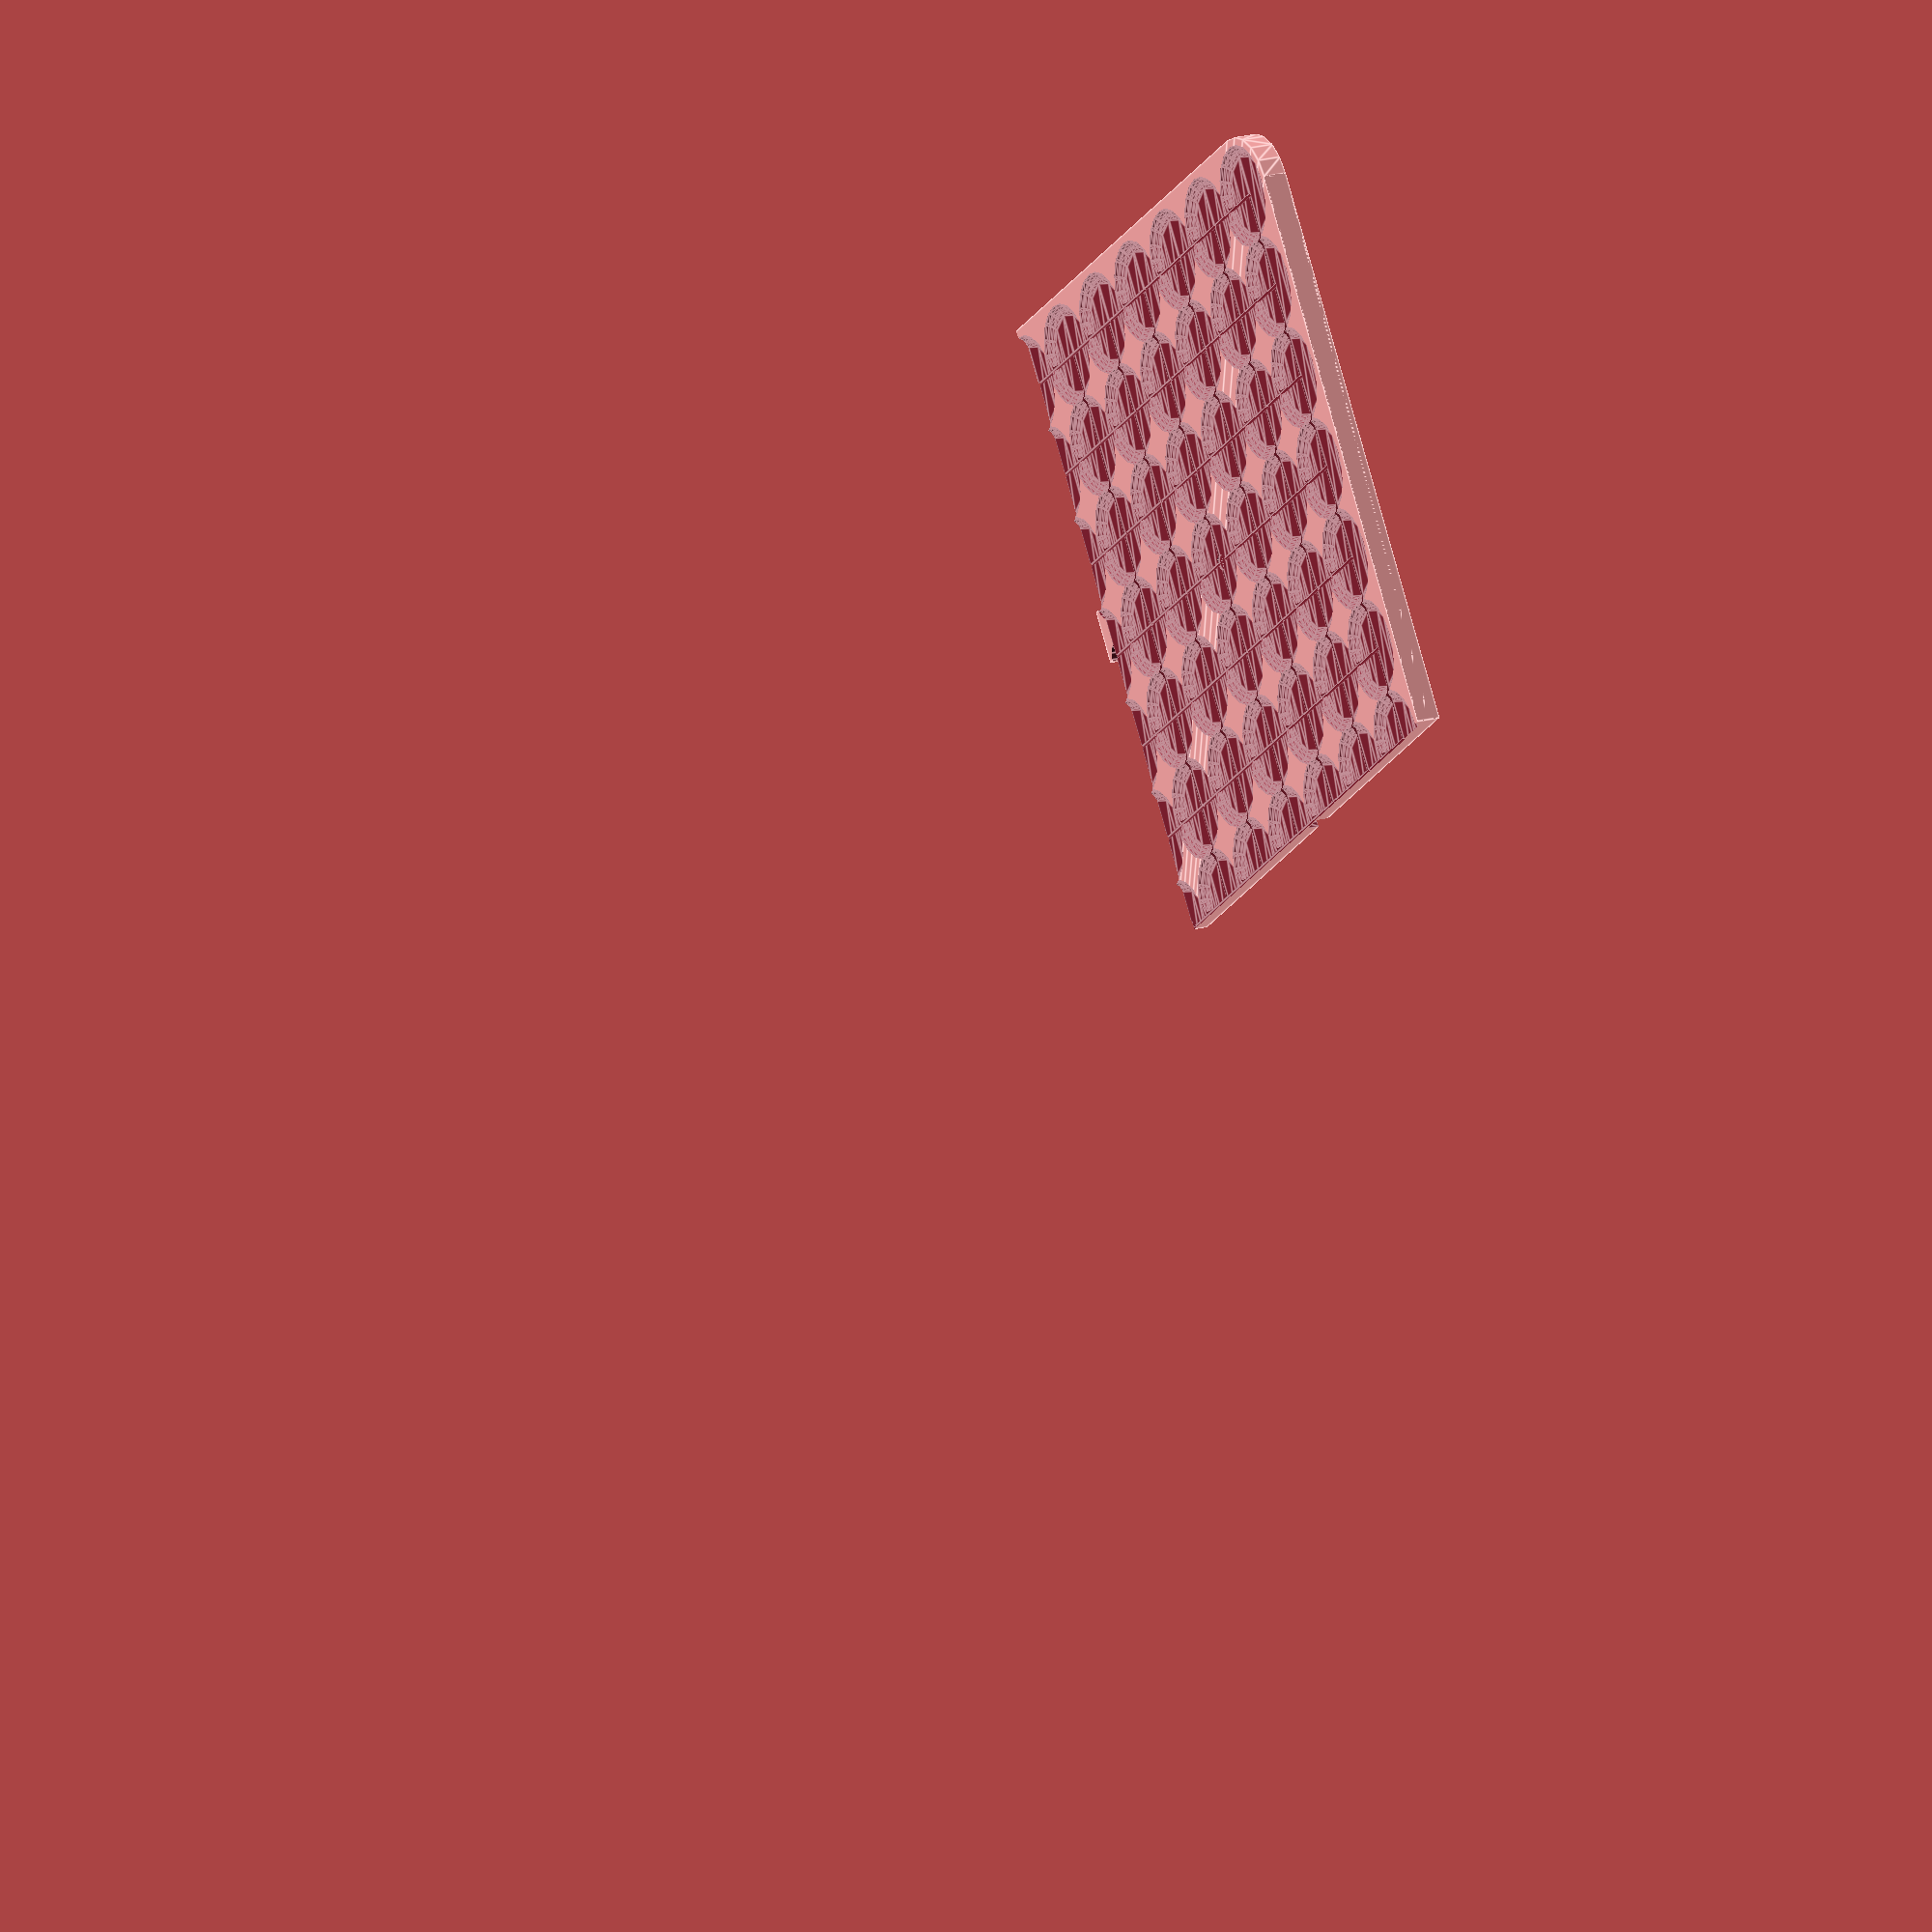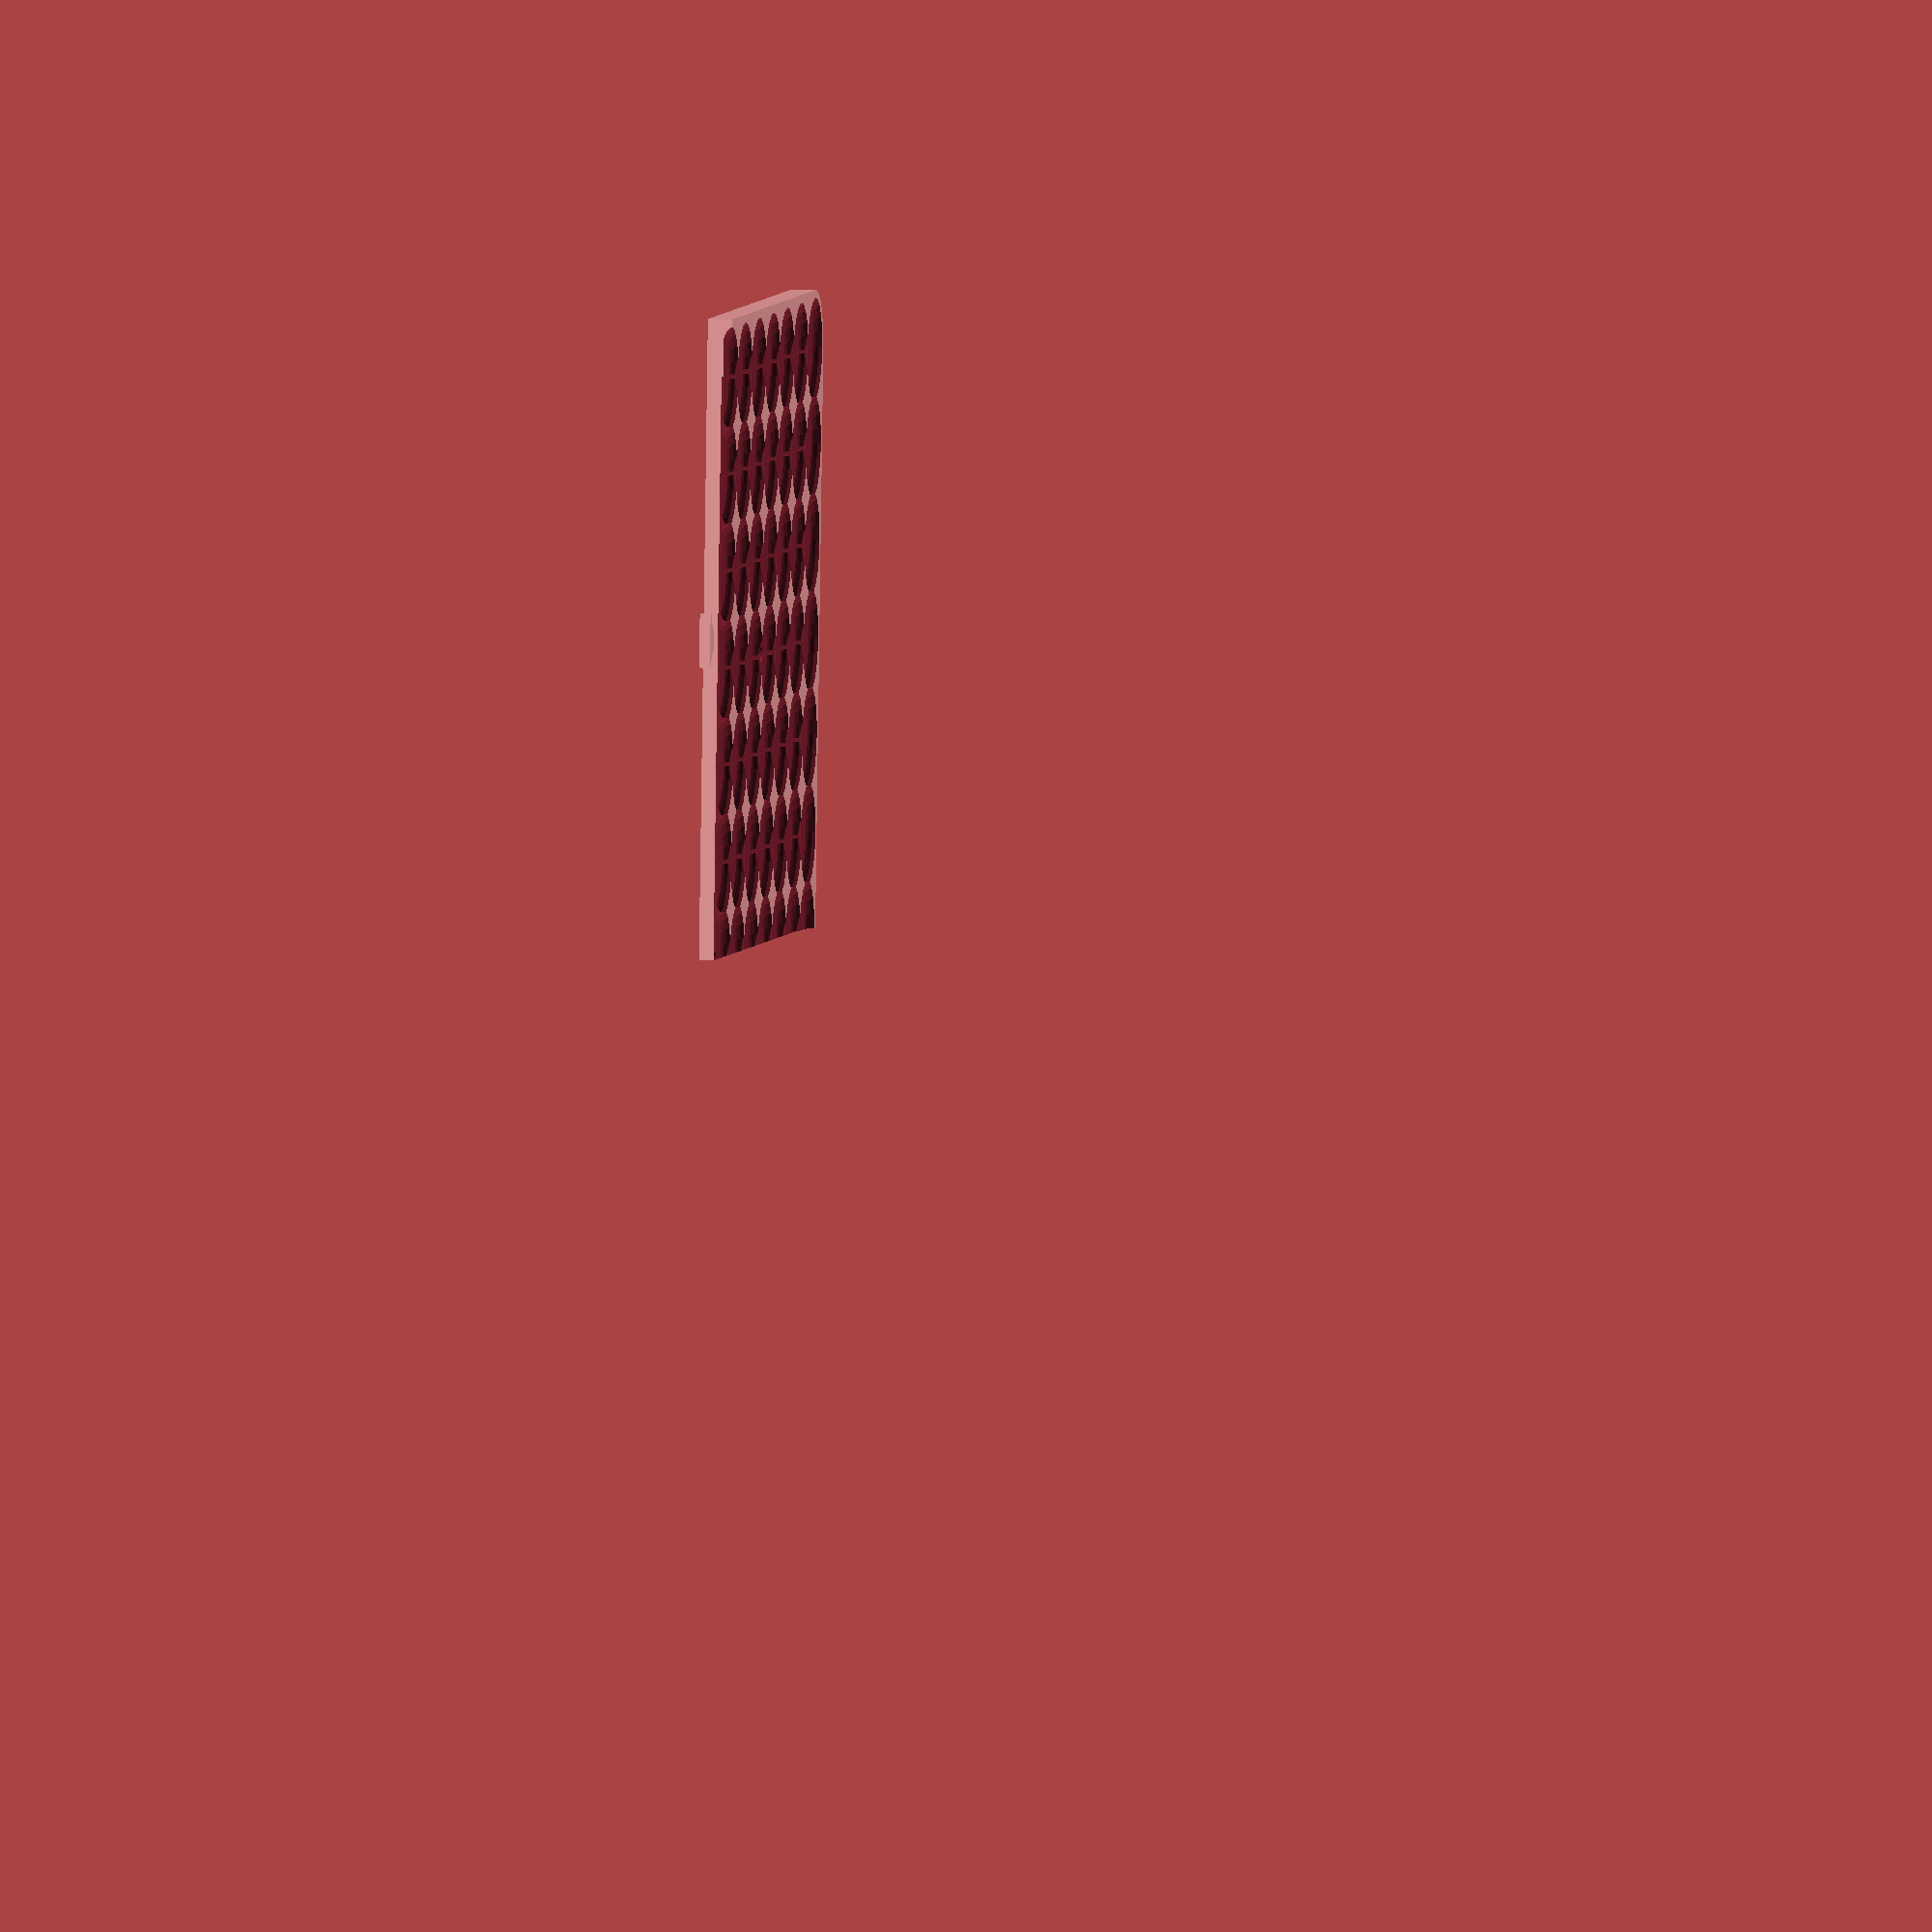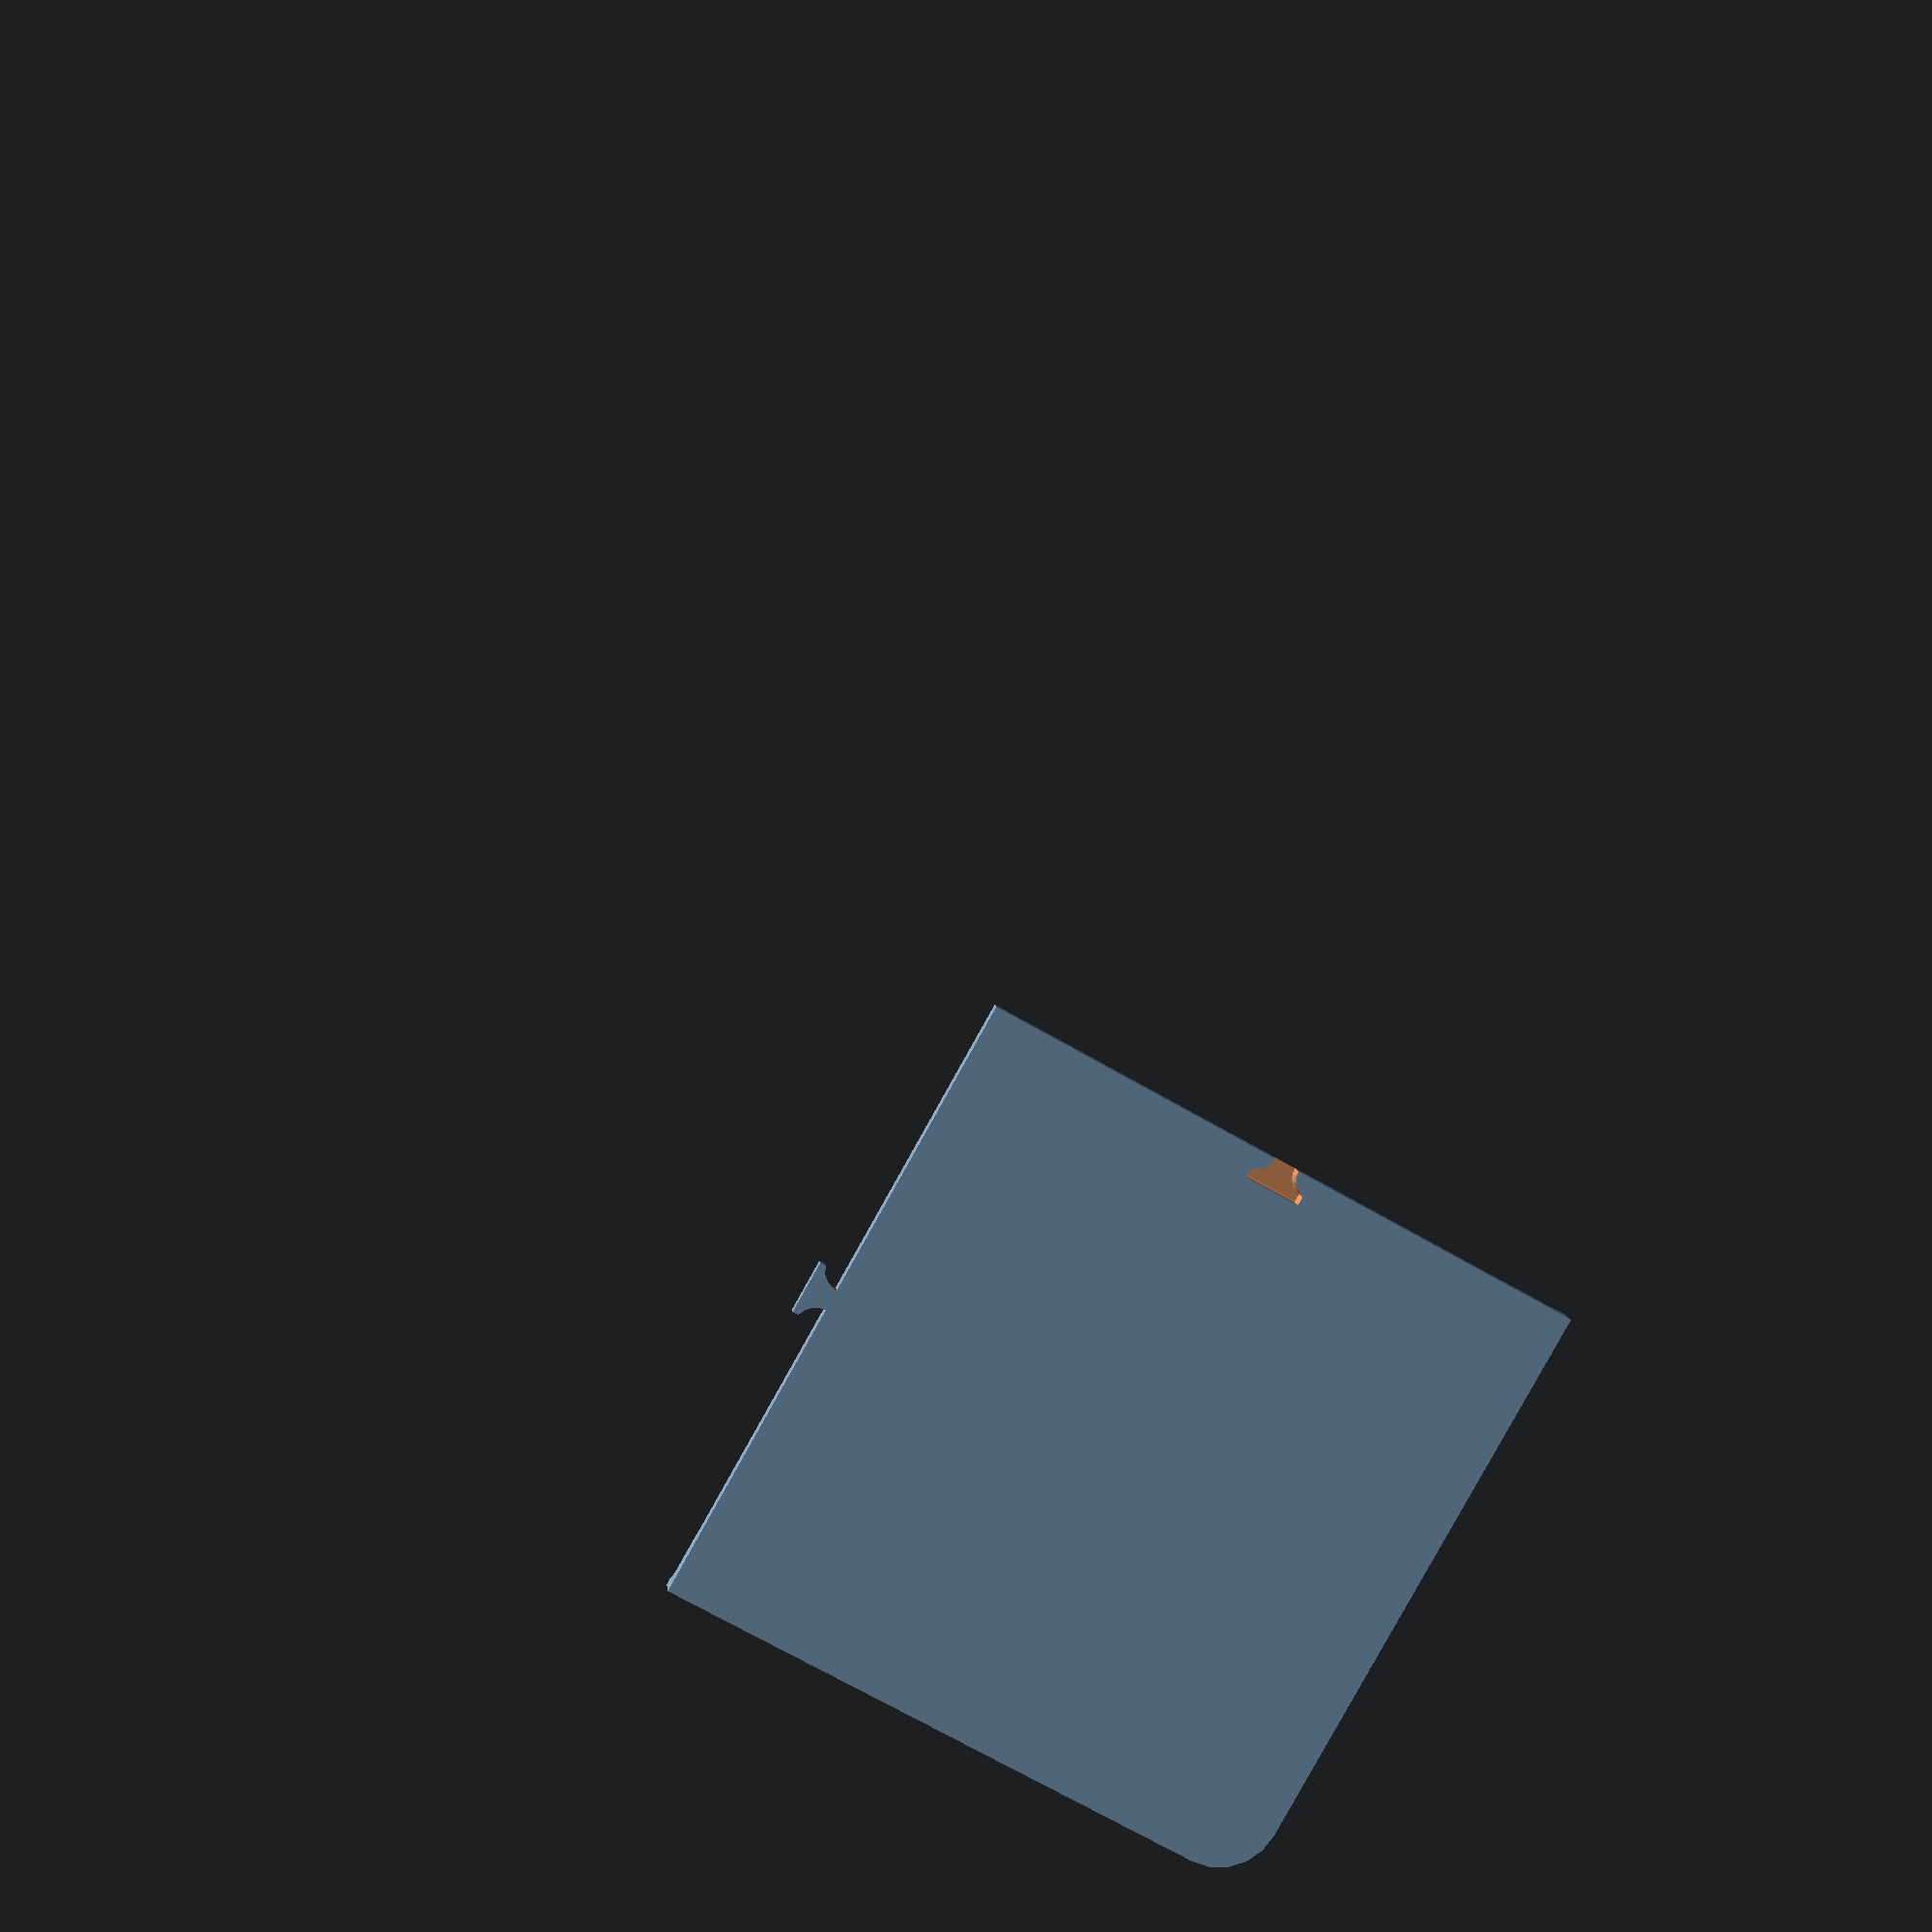
<openscad>
$fn = $preview ? 20 : 40;
difference() {
	union() {
		intersection() {
			translate(v = [11.0, 11.0, 0]) {
				difference() {
					hull() {
						cylinder(h = 4.5, r1 = 11.0, r2 = 11.0);
						translate(v = [216, 0, 0]) {
							cylinder(h = 4.5, r1 = 11.0, r2 = 11.0);
						}
						translate(v = [216, 216, 0]) {
							cylinder(h = 4.5, r1 = 11.0, r2 = 11.0);
						}
						translate(v = [0, 216, 0]) {
							cylinder(h = 4.5, r1 = 11.0, r2 = 11.0);
						}
					}
					union() {
						translate(v = [0, 0, 3.0]) {
							union() {
								translate(v = [0, 0, 1]) {
									minkowski() {
										translate(v = [0, 0, 2.0]) {
											union() {
												difference() {
													scale(v = [9.0, 9.0, 4.0]) {
														sphere(r = 1);
													}
													translate(v = [0, 0, -6]) {
														cylinder(h = 6, r1 = 18, r2 = 18);
													}
												}
												difference() {
													minkowski() {
														cylinder(h = 0.01, r1 = 7.0, r2 = 7.0);
														sphere(r = 2.0);
													}
													cylinder(h = 6, r1 = 18, r2 = 18);
												}
											}
										}
										sphere(r = 1);
									}
								}
								translate(v = [18, 0, 1]) {
									minkowski() {
										translate(v = [0, 0, 2.0]) {
											union() {
												difference() {
													scale(v = [9.0, 9.0, 4.0]) {
														sphere(r = 1);
													}
													translate(v = [0, 0, -6]) {
														cylinder(h = 6, r1 = 18, r2 = 18);
													}
												}
												difference() {
													minkowski() {
														cylinder(h = 0.01, r1 = 7.0, r2 = 7.0);
														sphere(r = 2.0);
													}
													cylinder(h = 6, r1 = 18, r2 = 18);
												}
											}
										}
										sphere(r = 1);
									}
								}
								translate(v = [36, 0, 1]) {
									minkowski() {
										translate(v = [0, 0, 2.0]) {
											union() {
												difference() {
													scale(v = [9.0, 9.0, 4.0]) {
														sphere(r = 1);
													}
													translate(v = [0, 0, -6]) {
														cylinder(h = 6, r1 = 18, r2 = 18);
													}
												}
												difference() {
													minkowski() {
														cylinder(h = 0.01, r1 = 7.0, r2 = 7.0);
														sphere(r = 2.0);
													}
													cylinder(h = 6, r1 = 18, r2 = 18);
												}
											}
										}
										sphere(r = 1);
									}
								}
								translate(v = [54, 0, 1]) {
									minkowski() {
										translate(v = [0, 0, 2.0]) {
											union() {
												difference() {
													scale(v = [9.0, 9.0, 4.0]) {
														sphere(r = 1);
													}
													translate(v = [0, 0, -6]) {
														cylinder(h = 6, r1 = 18, r2 = 18);
													}
												}
												difference() {
													minkowski() {
														cylinder(h = 0.01, r1 = 7.0, r2 = 7.0);
														sphere(r = 2.0);
													}
													cylinder(h = 6, r1 = 18, r2 = 18);
												}
											}
										}
										sphere(r = 1);
									}
								}
								translate(v = [72, 0, 1]) {
									minkowski() {
										translate(v = [0, 0, 2.0]) {
											union() {
												difference() {
													scale(v = [9.0, 9.0, 4.0]) {
														sphere(r = 1);
													}
													translate(v = [0, 0, -6]) {
														cylinder(h = 6, r1 = 18, r2 = 18);
													}
												}
												difference() {
													minkowski() {
														cylinder(h = 0.01, r1 = 7.0, r2 = 7.0);
														sphere(r = 2.0);
													}
													cylinder(h = 6, r1 = 18, r2 = 18);
												}
											}
										}
										sphere(r = 1);
									}
								}
								translate(v = [90, 0, 1]) {
									minkowski() {
										translate(v = [0, 0, 2.0]) {
											union() {
												difference() {
													scale(v = [9.0, 9.0, 4.0]) {
														sphere(r = 1);
													}
													translate(v = [0, 0, -6]) {
														cylinder(h = 6, r1 = 18, r2 = 18);
													}
												}
												difference() {
													minkowski() {
														cylinder(h = 0.01, r1 = 7.0, r2 = 7.0);
														sphere(r = 2.0);
													}
													cylinder(h = 6, r1 = 18, r2 = 18);
												}
											}
										}
										sphere(r = 1);
									}
								}
								translate(v = [108, 0, 1]) {
									minkowski() {
										translate(v = [0, 0, 2.0]) {
											union() {
												difference() {
													scale(v = [9.0, 9.0, 4.0]) {
														sphere(r = 1);
													}
													translate(v = [0, 0, -6]) {
														cylinder(h = 6, r1 = 18, r2 = 18);
													}
												}
												difference() {
													minkowski() {
														cylinder(h = 0.01, r1 = 7.0, r2 = 7.0);
														sphere(r = 2.0);
													}
													cylinder(h = 6, r1 = 18, r2 = 18);
												}
											}
										}
										sphere(r = 1);
									}
								}
								translate(v = [126, 0, 1]) {
									minkowski() {
										translate(v = [0, 0, 2.0]) {
											union() {
												difference() {
													scale(v = [9.0, 9.0, 4.0]) {
														sphere(r = 1);
													}
													translate(v = [0, 0, -6]) {
														cylinder(h = 6, r1 = 18, r2 = 18);
													}
												}
												difference() {
													minkowski() {
														cylinder(h = 0.01, r1 = 7.0, r2 = 7.0);
														sphere(r = 2.0);
													}
													cylinder(h = 6, r1 = 18, r2 = 18);
												}
											}
										}
										sphere(r = 1);
									}
								}
								translate(v = [144, 0, 1]) {
									minkowski() {
										translate(v = [0, 0, 2.0]) {
											union() {
												difference() {
													scale(v = [9.0, 9.0, 4.0]) {
														sphere(r = 1);
													}
													translate(v = [0, 0, -6]) {
														cylinder(h = 6, r1 = 18, r2 = 18);
													}
												}
												difference() {
													minkowski() {
														cylinder(h = 0.01, r1 = 7.0, r2 = 7.0);
														sphere(r = 2.0);
													}
													cylinder(h = 6, r1 = 18, r2 = 18);
												}
											}
										}
										sphere(r = 1);
									}
								}
								translate(v = [162, 0, 1]) {
									minkowski() {
										translate(v = [0, 0, 2.0]) {
											union() {
												difference() {
													scale(v = [9.0, 9.0, 4.0]) {
														sphere(r = 1);
													}
													translate(v = [0, 0, -6]) {
														cylinder(h = 6, r1 = 18, r2 = 18);
													}
												}
												difference() {
													minkowski() {
														cylinder(h = 0.01, r1 = 7.0, r2 = 7.0);
														sphere(r = 2.0);
													}
													cylinder(h = 6, r1 = 18, r2 = 18);
												}
											}
										}
										sphere(r = 1);
									}
								}
								translate(v = [180, 0, 1]) {
									minkowski() {
										translate(v = [0, 0, 2.0]) {
											union() {
												difference() {
													scale(v = [9.0, 9.0, 4.0]) {
														sphere(r = 1);
													}
													translate(v = [0, 0, -6]) {
														cylinder(h = 6, r1 = 18, r2 = 18);
													}
												}
												difference() {
													minkowski() {
														cylinder(h = 0.01, r1 = 7.0, r2 = 7.0);
														sphere(r = 2.0);
													}
													cylinder(h = 6, r1 = 18, r2 = 18);
												}
											}
										}
										sphere(r = 1);
									}
								}
								translate(v = [198, 0, 1]) {
									minkowski() {
										translate(v = [0, 0, 2.0]) {
											union() {
												difference() {
													scale(v = [9.0, 9.0, 4.0]) {
														sphere(r = 1);
													}
													translate(v = [0, 0, -6]) {
														cylinder(h = 6, r1 = 18, r2 = 18);
													}
												}
												difference() {
													minkowski() {
														cylinder(h = 0.01, r1 = 7.0, r2 = 7.0);
														sphere(r = 2.0);
													}
													cylinder(h = 6, r1 = 18, r2 = 18);
												}
											}
										}
										sphere(r = 1);
									}
								}
								translate(v = [216, 0, 1]) {
									minkowski() {
										translate(v = [0, 0, 2.0]) {
											union() {
												difference() {
													scale(v = [9.0, 9.0, 4.0]) {
														sphere(r = 1);
													}
													translate(v = [0, 0, -6]) {
														cylinder(h = 6, r1 = 18, r2 = 18);
													}
												}
												difference() {
													minkowski() {
														cylinder(h = 0.01, r1 = 7.0, r2 = 7.0);
														sphere(r = 2.0);
													}
													cylinder(h = 6, r1 = 18, r2 = 18);
												}
											}
										}
										sphere(r = 1);
									}
								}
								translate(v = [0, 18, 1]) {
									minkowski() {
										translate(v = [0, 0, 2.0]) {
											union() {
												difference() {
													scale(v = [9.0, 9.0, 4.0]) {
														sphere(r = 1);
													}
													translate(v = [0, 0, -6]) {
														cylinder(h = 6, r1 = 18, r2 = 18);
													}
												}
												difference() {
													minkowski() {
														cylinder(h = 0.01, r1 = 7.0, r2 = 7.0);
														sphere(r = 2.0);
													}
													cylinder(h = 6, r1 = 18, r2 = 18);
												}
											}
										}
										sphere(r = 1);
									}
								}
								translate(v = [18, 18, 1]) {
									minkowski() {
										translate(v = [0, 0, 2.0]) {
											union() {
												difference() {
													scale(v = [9.0, 9.0, 4.0]) {
														sphere(r = 1);
													}
													translate(v = [0, 0, -6]) {
														cylinder(h = 6, r1 = 18, r2 = 18);
													}
												}
												difference() {
													minkowski() {
														cylinder(h = 0.01, r1 = 7.0, r2 = 7.0);
														sphere(r = 2.0);
													}
													cylinder(h = 6, r1 = 18, r2 = 18);
												}
											}
										}
										sphere(r = 1);
									}
								}
								translate(v = [36, 18, 1]) {
									minkowski() {
										translate(v = [0, 0, 2.0]) {
											union() {
												difference() {
													scale(v = [9.0, 9.0, 4.0]) {
														sphere(r = 1);
													}
													translate(v = [0, 0, -6]) {
														cylinder(h = 6, r1 = 18, r2 = 18);
													}
												}
												difference() {
													minkowski() {
														cylinder(h = 0.01, r1 = 7.0, r2 = 7.0);
														sphere(r = 2.0);
													}
													cylinder(h = 6, r1 = 18, r2 = 18);
												}
											}
										}
										sphere(r = 1);
									}
								}
								translate(v = [54, 18, 1]) {
									minkowski() {
										translate(v = [0, 0, 2.0]) {
											union() {
												difference() {
													scale(v = [9.0, 9.0, 4.0]) {
														sphere(r = 1);
													}
													translate(v = [0, 0, -6]) {
														cylinder(h = 6, r1 = 18, r2 = 18);
													}
												}
												difference() {
													minkowski() {
														cylinder(h = 0.01, r1 = 7.0, r2 = 7.0);
														sphere(r = 2.0);
													}
													cylinder(h = 6, r1 = 18, r2 = 18);
												}
											}
										}
										sphere(r = 1);
									}
								}
								translate(v = [72, 18, 1]) {
									minkowski() {
										translate(v = [0, 0, 2.0]) {
											union() {
												difference() {
													scale(v = [9.0, 9.0, 4.0]) {
														sphere(r = 1);
													}
													translate(v = [0, 0, -6]) {
														cylinder(h = 6, r1 = 18, r2 = 18);
													}
												}
												difference() {
													minkowski() {
														cylinder(h = 0.01, r1 = 7.0, r2 = 7.0);
														sphere(r = 2.0);
													}
													cylinder(h = 6, r1 = 18, r2 = 18);
												}
											}
										}
										sphere(r = 1);
									}
								}
								translate(v = [90, 18, 1]) {
									minkowski() {
										translate(v = [0, 0, 2.0]) {
											union() {
												difference() {
													scale(v = [9.0, 9.0, 4.0]) {
														sphere(r = 1);
													}
													translate(v = [0, 0, -6]) {
														cylinder(h = 6, r1 = 18, r2 = 18);
													}
												}
												difference() {
													minkowski() {
														cylinder(h = 0.01, r1 = 7.0, r2 = 7.0);
														sphere(r = 2.0);
													}
													cylinder(h = 6, r1 = 18, r2 = 18);
												}
											}
										}
										sphere(r = 1);
									}
								}
								translate(v = [108, 18, 1]) {
									minkowski() {
										translate(v = [0, 0, 2.0]) {
											union() {
												difference() {
													scale(v = [9.0, 9.0, 4.0]) {
														sphere(r = 1);
													}
													translate(v = [0, 0, -6]) {
														cylinder(h = 6, r1 = 18, r2 = 18);
													}
												}
												difference() {
													minkowski() {
														cylinder(h = 0.01, r1 = 7.0, r2 = 7.0);
														sphere(r = 2.0);
													}
													cylinder(h = 6, r1 = 18, r2 = 18);
												}
											}
										}
										sphere(r = 1);
									}
								}
								translate(v = [126, 18, 1]) {
									minkowski() {
										translate(v = [0, 0, 2.0]) {
											union() {
												difference() {
													scale(v = [9.0, 9.0, 4.0]) {
														sphere(r = 1);
													}
													translate(v = [0, 0, -6]) {
														cylinder(h = 6, r1 = 18, r2 = 18);
													}
												}
												difference() {
													minkowski() {
														cylinder(h = 0.01, r1 = 7.0, r2 = 7.0);
														sphere(r = 2.0);
													}
													cylinder(h = 6, r1 = 18, r2 = 18);
												}
											}
										}
										sphere(r = 1);
									}
								}
								translate(v = [144, 18, 1]) {
									minkowski() {
										translate(v = [0, 0, 2.0]) {
											union() {
												difference() {
													scale(v = [9.0, 9.0, 4.0]) {
														sphere(r = 1);
													}
													translate(v = [0, 0, -6]) {
														cylinder(h = 6, r1 = 18, r2 = 18);
													}
												}
												difference() {
													minkowski() {
														cylinder(h = 0.01, r1 = 7.0, r2 = 7.0);
														sphere(r = 2.0);
													}
													cylinder(h = 6, r1 = 18, r2 = 18);
												}
											}
										}
										sphere(r = 1);
									}
								}
								translate(v = [162, 18, 1]) {
									minkowski() {
										translate(v = [0, 0, 2.0]) {
											union() {
												difference() {
													scale(v = [9.0, 9.0, 4.0]) {
														sphere(r = 1);
													}
													translate(v = [0, 0, -6]) {
														cylinder(h = 6, r1 = 18, r2 = 18);
													}
												}
												difference() {
													minkowski() {
														cylinder(h = 0.01, r1 = 7.0, r2 = 7.0);
														sphere(r = 2.0);
													}
													cylinder(h = 6, r1 = 18, r2 = 18);
												}
											}
										}
										sphere(r = 1);
									}
								}
								translate(v = [180, 18, 1]) {
									minkowski() {
										translate(v = [0, 0, 2.0]) {
											union() {
												difference() {
													scale(v = [9.0, 9.0, 4.0]) {
														sphere(r = 1);
													}
													translate(v = [0, 0, -6]) {
														cylinder(h = 6, r1 = 18, r2 = 18);
													}
												}
												difference() {
													minkowski() {
														cylinder(h = 0.01, r1 = 7.0, r2 = 7.0);
														sphere(r = 2.0);
													}
													cylinder(h = 6, r1 = 18, r2 = 18);
												}
											}
										}
										sphere(r = 1);
									}
								}
								translate(v = [198, 18, 1]) {
									minkowski() {
										translate(v = [0, 0, 2.0]) {
											union() {
												difference() {
													scale(v = [9.0, 9.0, 4.0]) {
														sphere(r = 1);
													}
													translate(v = [0, 0, -6]) {
														cylinder(h = 6, r1 = 18, r2 = 18);
													}
												}
												difference() {
													minkowski() {
														cylinder(h = 0.01, r1 = 7.0, r2 = 7.0);
														sphere(r = 2.0);
													}
													cylinder(h = 6, r1 = 18, r2 = 18);
												}
											}
										}
										sphere(r = 1);
									}
								}
								translate(v = [216, 18, 1]) {
									minkowski() {
										translate(v = [0, 0, 2.0]) {
											union() {
												difference() {
													scale(v = [9.0, 9.0, 4.0]) {
														sphere(r = 1);
													}
													translate(v = [0, 0, -6]) {
														cylinder(h = 6, r1 = 18, r2 = 18);
													}
												}
												difference() {
													minkowski() {
														cylinder(h = 0.01, r1 = 7.0, r2 = 7.0);
														sphere(r = 2.0);
													}
													cylinder(h = 6, r1 = 18, r2 = 18);
												}
											}
										}
										sphere(r = 1);
									}
								}
								translate(v = [0, 36, 1]) {
									minkowski() {
										translate(v = [0, 0, 2.0]) {
											union() {
												difference() {
													scale(v = [9.0, 9.0, 4.0]) {
														sphere(r = 1);
													}
													translate(v = [0, 0, -6]) {
														cylinder(h = 6, r1 = 18, r2 = 18);
													}
												}
												difference() {
													minkowski() {
														cylinder(h = 0.01, r1 = 7.0, r2 = 7.0);
														sphere(r = 2.0);
													}
													cylinder(h = 6, r1 = 18, r2 = 18);
												}
											}
										}
										sphere(r = 1);
									}
								}
								translate(v = [18, 36, 1]) {
									minkowski() {
										translate(v = [0, 0, 2.0]) {
											union() {
												difference() {
													scale(v = [9.0, 9.0, 4.0]) {
														sphere(r = 1);
													}
													translate(v = [0, 0, -6]) {
														cylinder(h = 6, r1 = 18, r2 = 18);
													}
												}
												difference() {
													minkowski() {
														cylinder(h = 0.01, r1 = 7.0, r2 = 7.0);
														sphere(r = 2.0);
													}
													cylinder(h = 6, r1 = 18, r2 = 18);
												}
											}
										}
										sphere(r = 1);
									}
								}
								translate(v = [36, 36, 1]) {
									minkowski() {
										translate(v = [0, 0, 2.0]) {
											union() {
												difference() {
													scale(v = [9.0, 9.0, 4.0]) {
														sphere(r = 1);
													}
													translate(v = [0, 0, -6]) {
														cylinder(h = 6, r1 = 18, r2 = 18);
													}
												}
												difference() {
													minkowski() {
														cylinder(h = 0.01, r1 = 7.0, r2 = 7.0);
														sphere(r = 2.0);
													}
													cylinder(h = 6, r1 = 18, r2 = 18);
												}
											}
										}
										sphere(r = 1);
									}
								}
								translate(v = [54, 36, 1]) {
									minkowski() {
										translate(v = [0, 0, 2.0]) {
											union() {
												difference() {
													scale(v = [9.0, 9.0, 4.0]) {
														sphere(r = 1);
													}
													translate(v = [0, 0, -6]) {
														cylinder(h = 6, r1 = 18, r2 = 18);
													}
												}
												difference() {
													minkowski() {
														cylinder(h = 0.01, r1 = 7.0, r2 = 7.0);
														sphere(r = 2.0);
													}
													cylinder(h = 6, r1 = 18, r2 = 18);
												}
											}
										}
										sphere(r = 1);
									}
								}
								translate(v = [72, 36, 1]) {
									minkowski() {
										translate(v = [0, 0, 2.0]) {
											union() {
												difference() {
													scale(v = [9.0, 9.0, 4.0]) {
														sphere(r = 1);
													}
													translate(v = [0, 0, -6]) {
														cylinder(h = 6, r1 = 18, r2 = 18);
													}
												}
												difference() {
													minkowski() {
														cylinder(h = 0.01, r1 = 7.0, r2 = 7.0);
														sphere(r = 2.0);
													}
													cylinder(h = 6, r1 = 18, r2 = 18);
												}
											}
										}
										sphere(r = 1);
									}
								}
								translate(v = [90, 36, 1]) {
									minkowski() {
										translate(v = [0, 0, 2.0]) {
											union() {
												difference() {
													scale(v = [9.0, 9.0, 4.0]) {
														sphere(r = 1);
													}
													translate(v = [0, 0, -6]) {
														cylinder(h = 6, r1 = 18, r2 = 18);
													}
												}
												difference() {
													minkowski() {
														cylinder(h = 0.01, r1 = 7.0, r2 = 7.0);
														sphere(r = 2.0);
													}
													cylinder(h = 6, r1 = 18, r2 = 18);
												}
											}
										}
										sphere(r = 1);
									}
								}
								translate(v = [108, 36, 1]) {
									minkowski() {
										translate(v = [0, 0, 2.0]) {
											union() {
												difference() {
													scale(v = [9.0, 9.0, 4.0]) {
														sphere(r = 1);
													}
													translate(v = [0, 0, -6]) {
														cylinder(h = 6, r1 = 18, r2 = 18);
													}
												}
												difference() {
													minkowski() {
														cylinder(h = 0.01, r1 = 7.0, r2 = 7.0);
														sphere(r = 2.0);
													}
													cylinder(h = 6, r1 = 18, r2 = 18);
												}
											}
										}
										sphere(r = 1);
									}
								}
								translate(v = [126, 36, 1]) {
									minkowski() {
										translate(v = [0, 0, 2.0]) {
											union() {
												difference() {
													scale(v = [9.0, 9.0, 4.0]) {
														sphere(r = 1);
													}
													translate(v = [0, 0, -6]) {
														cylinder(h = 6, r1 = 18, r2 = 18);
													}
												}
												difference() {
													minkowski() {
														cylinder(h = 0.01, r1 = 7.0, r2 = 7.0);
														sphere(r = 2.0);
													}
													cylinder(h = 6, r1 = 18, r2 = 18);
												}
											}
										}
										sphere(r = 1);
									}
								}
								translate(v = [144, 36, 1]) {
									minkowski() {
										translate(v = [0, 0, 2.0]) {
											union() {
												difference() {
													scale(v = [9.0, 9.0, 4.0]) {
														sphere(r = 1);
													}
													translate(v = [0, 0, -6]) {
														cylinder(h = 6, r1 = 18, r2 = 18);
													}
												}
												difference() {
													minkowski() {
														cylinder(h = 0.01, r1 = 7.0, r2 = 7.0);
														sphere(r = 2.0);
													}
													cylinder(h = 6, r1 = 18, r2 = 18);
												}
											}
										}
										sphere(r = 1);
									}
								}
								translate(v = [162, 36, 1]) {
									minkowski() {
										translate(v = [0, 0, 2.0]) {
											union() {
												difference() {
													scale(v = [9.0, 9.0, 4.0]) {
														sphere(r = 1);
													}
													translate(v = [0, 0, -6]) {
														cylinder(h = 6, r1 = 18, r2 = 18);
													}
												}
												difference() {
													minkowski() {
														cylinder(h = 0.01, r1 = 7.0, r2 = 7.0);
														sphere(r = 2.0);
													}
													cylinder(h = 6, r1 = 18, r2 = 18);
												}
											}
										}
										sphere(r = 1);
									}
								}
								translate(v = [180, 36, 1]) {
									minkowski() {
										translate(v = [0, 0, 2.0]) {
											union() {
												difference() {
													scale(v = [9.0, 9.0, 4.0]) {
														sphere(r = 1);
													}
													translate(v = [0, 0, -6]) {
														cylinder(h = 6, r1 = 18, r2 = 18);
													}
												}
												difference() {
													minkowski() {
														cylinder(h = 0.01, r1 = 7.0, r2 = 7.0);
														sphere(r = 2.0);
													}
													cylinder(h = 6, r1 = 18, r2 = 18);
												}
											}
										}
										sphere(r = 1);
									}
								}
								translate(v = [198, 36, 1]) {
									minkowski() {
										translate(v = [0, 0, 2.0]) {
											union() {
												difference() {
													scale(v = [9.0, 9.0, 4.0]) {
														sphere(r = 1);
													}
													translate(v = [0, 0, -6]) {
														cylinder(h = 6, r1 = 18, r2 = 18);
													}
												}
												difference() {
													minkowski() {
														cylinder(h = 0.01, r1 = 7.0, r2 = 7.0);
														sphere(r = 2.0);
													}
													cylinder(h = 6, r1 = 18, r2 = 18);
												}
											}
										}
										sphere(r = 1);
									}
								}
								translate(v = [216, 36, 1]) {
									minkowski() {
										translate(v = [0, 0, 2.0]) {
											union() {
												difference() {
													scale(v = [9.0, 9.0, 4.0]) {
														sphere(r = 1);
													}
													translate(v = [0, 0, -6]) {
														cylinder(h = 6, r1 = 18, r2 = 18);
													}
												}
												difference() {
													minkowski() {
														cylinder(h = 0.01, r1 = 7.0, r2 = 7.0);
														sphere(r = 2.0);
													}
													cylinder(h = 6, r1 = 18, r2 = 18);
												}
											}
										}
										sphere(r = 1);
									}
								}
								translate(v = [0, 54, 1]) {
									minkowski() {
										translate(v = [0, 0, 2.0]) {
											union() {
												difference() {
													scale(v = [9.0, 9.0, 4.0]) {
														sphere(r = 1);
													}
													translate(v = [0, 0, -6]) {
														cylinder(h = 6, r1 = 18, r2 = 18);
													}
												}
												difference() {
													minkowski() {
														cylinder(h = 0.01, r1 = 7.0, r2 = 7.0);
														sphere(r = 2.0);
													}
													cylinder(h = 6, r1 = 18, r2 = 18);
												}
											}
										}
										sphere(r = 1);
									}
								}
								translate(v = [18, 54, 1]) {
									minkowski() {
										translate(v = [0, 0, 2.0]) {
											union() {
												difference() {
													scale(v = [9.0, 9.0, 4.0]) {
														sphere(r = 1);
													}
													translate(v = [0, 0, -6]) {
														cylinder(h = 6, r1 = 18, r2 = 18);
													}
												}
												difference() {
													minkowski() {
														cylinder(h = 0.01, r1 = 7.0, r2 = 7.0);
														sphere(r = 2.0);
													}
													cylinder(h = 6, r1 = 18, r2 = 18);
												}
											}
										}
										sphere(r = 1);
									}
								}
								translate(v = [36, 54, 1]) {
									minkowski() {
										translate(v = [0, 0, 2.0]) {
											union() {
												difference() {
													scale(v = [9.0, 9.0, 4.0]) {
														sphere(r = 1);
													}
													translate(v = [0, 0, -6]) {
														cylinder(h = 6, r1 = 18, r2 = 18);
													}
												}
												difference() {
													minkowski() {
														cylinder(h = 0.01, r1 = 7.0, r2 = 7.0);
														sphere(r = 2.0);
													}
													cylinder(h = 6, r1 = 18, r2 = 18);
												}
											}
										}
										sphere(r = 1);
									}
								}
								translate(v = [54, 54, 1]) {
									minkowski() {
										translate(v = [0, 0, 2.0]) {
											union() {
												difference() {
													scale(v = [9.0, 9.0, 4.0]) {
														sphere(r = 1);
													}
													translate(v = [0, 0, -6]) {
														cylinder(h = 6, r1 = 18, r2 = 18);
													}
												}
												difference() {
													minkowski() {
														cylinder(h = 0.01, r1 = 7.0, r2 = 7.0);
														sphere(r = 2.0);
													}
													cylinder(h = 6, r1 = 18, r2 = 18);
												}
											}
										}
										sphere(r = 1);
									}
								}
								translate(v = [72, 54, 1]) {
									minkowski() {
										translate(v = [0, 0, 2.0]) {
											union() {
												difference() {
													scale(v = [9.0, 9.0, 4.0]) {
														sphere(r = 1);
													}
													translate(v = [0, 0, -6]) {
														cylinder(h = 6, r1 = 18, r2 = 18);
													}
												}
												difference() {
													minkowski() {
														cylinder(h = 0.01, r1 = 7.0, r2 = 7.0);
														sphere(r = 2.0);
													}
													cylinder(h = 6, r1 = 18, r2 = 18);
												}
											}
										}
										sphere(r = 1);
									}
								}
								translate(v = [90, 54, 1]) {
									minkowski() {
										translate(v = [0, 0, 2.0]) {
											union() {
												difference() {
													scale(v = [9.0, 9.0, 4.0]) {
														sphere(r = 1);
													}
													translate(v = [0, 0, -6]) {
														cylinder(h = 6, r1 = 18, r2 = 18);
													}
												}
												difference() {
													minkowski() {
														cylinder(h = 0.01, r1 = 7.0, r2 = 7.0);
														sphere(r = 2.0);
													}
													cylinder(h = 6, r1 = 18, r2 = 18);
												}
											}
										}
										sphere(r = 1);
									}
								}
								translate(v = [108, 54, 1]) {
									minkowski() {
										translate(v = [0, 0, 2.0]) {
											union() {
												difference() {
													scale(v = [9.0, 9.0, 4.0]) {
														sphere(r = 1);
													}
													translate(v = [0, 0, -6]) {
														cylinder(h = 6, r1 = 18, r2 = 18);
													}
												}
												difference() {
													minkowski() {
														cylinder(h = 0.01, r1 = 7.0, r2 = 7.0);
														sphere(r = 2.0);
													}
													cylinder(h = 6, r1 = 18, r2 = 18);
												}
											}
										}
										sphere(r = 1);
									}
								}
								translate(v = [126, 54, 1]) {
									minkowski() {
										translate(v = [0, 0, 2.0]) {
											union() {
												difference() {
													scale(v = [9.0, 9.0, 4.0]) {
														sphere(r = 1);
													}
													translate(v = [0, 0, -6]) {
														cylinder(h = 6, r1 = 18, r2 = 18);
													}
												}
												difference() {
													minkowski() {
														cylinder(h = 0.01, r1 = 7.0, r2 = 7.0);
														sphere(r = 2.0);
													}
													cylinder(h = 6, r1 = 18, r2 = 18);
												}
											}
										}
										sphere(r = 1);
									}
								}
								translate(v = [144, 54, 1]) {
									minkowski() {
										translate(v = [0, 0, 2.0]) {
											union() {
												difference() {
													scale(v = [9.0, 9.0, 4.0]) {
														sphere(r = 1);
													}
													translate(v = [0, 0, -6]) {
														cylinder(h = 6, r1 = 18, r2 = 18);
													}
												}
												difference() {
													minkowski() {
														cylinder(h = 0.01, r1 = 7.0, r2 = 7.0);
														sphere(r = 2.0);
													}
													cylinder(h = 6, r1 = 18, r2 = 18);
												}
											}
										}
										sphere(r = 1);
									}
								}
								translate(v = [162, 54, 1]) {
									minkowski() {
										translate(v = [0, 0, 2.0]) {
											union() {
												difference() {
													scale(v = [9.0, 9.0, 4.0]) {
														sphere(r = 1);
													}
													translate(v = [0, 0, -6]) {
														cylinder(h = 6, r1 = 18, r2 = 18);
													}
												}
												difference() {
													minkowski() {
														cylinder(h = 0.01, r1 = 7.0, r2 = 7.0);
														sphere(r = 2.0);
													}
													cylinder(h = 6, r1 = 18, r2 = 18);
												}
											}
										}
										sphere(r = 1);
									}
								}
								translate(v = [180, 54, 1]) {
									minkowski() {
										translate(v = [0, 0, 2.0]) {
											union() {
												difference() {
													scale(v = [9.0, 9.0, 4.0]) {
														sphere(r = 1);
													}
													translate(v = [0, 0, -6]) {
														cylinder(h = 6, r1 = 18, r2 = 18);
													}
												}
												difference() {
													minkowski() {
														cylinder(h = 0.01, r1 = 7.0, r2 = 7.0);
														sphere(r = 2.0);
													}
													cylinder(h = 6, r1 = 18, r2 = 18);
												}
											}
										}
										sphere(r = 1);
									}
								}
								translate(v = [198, 54, 1]) {
									minkowski() {
										translate(v = [0, 0, 2.0]) {
											union() {
												difference() {
													scale(v = [9.0, 9.0, 4.0]) {
														sphere(r = 1);
													}
													translate(v = [0, 0, -6]) {
														cylinder(h = 6, r1 = 18, r2 = 18);
													}
												}
												difference() {
													minkowski() {
														cylinder(h = 0.01, r1 = 7.0, r2 = 7.0);
														sphere(r = 2.0);
													}
													cylinder(h = 6, r1 = 18, r2 = 18);
												}
											}
										}
										sphere(r = 1);
									}
								}
								translate(v = [216, 54, 1]) {
									minkowski() {
										translate(v = [0, 0, 2.0]) {
											union() {
												difference() {
													scale(v = [9.0, 9.0, 4.0]) {
														sphere(r = 1);
													}
													translate(v = [0, 0, -6]) {
														cylinder(h = 6, r1 = 18, r2 = 18);
													}
												}
												difference() {
													minkowski() {
														cylinder(h = 0.01, r1 = 7.0, r2 = 7.0);
														sphere(r = 2.0);
													}
													cylinder(h = 6, r1 = 18, r2 = 18);
												}
											}
										}
										sphere(r = 1);
									}
								}
								translate(v = [0, 72, 1]) {
									minkowski() {
										translate(v = [0, 0, 2.0]) {
											union() {
												difference() {
													scale(v = [9.0, 9.0, 4.0]) {
														sphere(r = 1);
													}
													translate(v = [0, 0, -6]) {
														cylinder(h = 6, r1 = 18, r2 = 18);
													}
												}
												difference() {
													minkowski() {
														cylinder(h = 0.01, r1 = 7.0, r2 = 7.0);
														sphere(r = 2.0);
													}
													cylinder(h = 6, r1 = 18, r2 = 18);
												}
											}
										}
										sphere(r = 1);
									}
								}
								translate(v = [18, 72, 1]) {
									minkowski() {
										translate(v = [0, 0, 2.0]) {
											union() {
												difference() {
													scale(v = [9.0, 9.0, 4.0]) {
														sphere(r = 1);
													}
													translate(v = [0, 0, -6]) {
														cylinder(h = 6, r1 = 18, r2 = 18);
													}
												}
												difference() {
													minkowski() {
														cylinder(h = 0.01, r1 = 7.0, r2 = 7.0);
														sphere(r = 2.0);
													}
													cylinder(h = 6, r1 = 18, r2 = 18);
												}
											}
										}
										sphere(r = 1);
									}
								}
								translate(v = [36, 72, 1]) {
									minkowski() {
										translate(v = [0, 0, 2.0]) {
											union() {
												difference() {
													scale(v = [9.0, 9.0, 4.0]) {
														sphere(r = 1);
													}
													translate(v = [0, 0, -6]) {
														cylinder(h = 6, r1 = 18, r2 = 18);
													}
												}
												difference() {
													minkowski() {
														cylinder(h = 0.01, r1 = 7.0, r2 = 7.0);
														sphere(r = 2.0);
													}
													cylinder(h = 6, r1 = 18, r2 = 18);
												}
											}
										}
										sphere(r = 1);
									}
								}
								translate(v = [54, 72, 1]) {
									minkowski() {
										translate(v = [0, 0, 2.0]) {
											union() {
												difference() {
													scale(v = [9.0, 9.0, 4.0]) {
														sphere(r = 1);
													}
													translate(v = [0, 0, -6]) {
														cylinder(h = 6, r1 = 18, r2 = 18);
													}
												}
												difference() {
													minkowski() {
														cylinder(h = 0.01, r1 = 7.0, r2 = 7.0);
														sphere(r = 2.0);
													}
													cylinder(h = 6, r1 = 18, r2 = 18);
												}
											}
										}
										sphere(r = 1);
									}
								}
								translate(v = [72, 72, 1]) {
									minkowski() {
										translate(v = [0, 0, 2.0]) {
											union() {
												difference() {
													scale(v = [9.0, 9.0, 4.0]) {
														sphere(r = 1);
													}
													translate(v = [0, 0, -6]) {
														cylinder(h = 6, r1 = 18, r2 = 18);
													}
												}
												difference() {
													minkowski() {
														cylinder(h = 0.01, r1 = 7.0, r2 = 7.0);
														sphere(r = 2.0);
													}
													cylinder(h = 6, r1 = 18, r2 = 18);
												}
											}
										}
										sphere(r = 1);
									}
								}
								translate(v = [90, 72, 1]) {
									minkowski() {
										translate(v = [0, 0, 2.0]) {
											union() {
												difference() {
													scale(v = [9.0, 9.0, 4.0]) {
														sphere(r = 1);
													}
													translate(v = [0, 0, -6]) {
														cylinder(h = 6, r1 = 18, r2 = 18);
													}
												}
												difference() {
													minkowski() {
														cylinder(h = 0.01, r1 = 7.0, r2 = 7.0);
														sphere(r = 2.0);
													}
													cylinder(h = 6, r1 = 18, r2 = 18);
												}
											}
										}
										sphere(r = 1);
									}
								}
								translate(v = [108, 72, 1]) {
									minkowski() {
										translate(v = [0, 0, 2.0]) {
											union() {
												difference() {
													scale(v = [9.0, 9.0, 4.0]) {
														sphere(r = 1);
													}
													translate(v = [0, 0, -6]) {
														cylinder(h = 6, r1 = 18, r2 = 18);
													}
												}
												difference() {
													minkowski() {
														cylinder(h = 0.01, r1 = 7.0, r2 = 7.0);
														sphere(r = 2.0);
													}
													cylinder(h = 6, r1 = 18, r2 = 18);
												}
											}
										}
										sphere(r = 1);
									}
								}
								translate(v = [126, 72, 1]) {
									minkowski() {
										translate(v = [0, 0, 2.0]) {
											union() {
												difference() {
													scale(v = [9.0, 9.0, 4.0]) {
														sphere(r = 1);
													}
													translate(v = [0, 0, -6]) {
														cylinder(h = 6, r1 = 18, r2 = 18);
													}
												}
												difference() {
													minkowski() {
														cylinder(h = 0.01, r1 = 7.0, r2 = 7.0);
														sphere(r = 2.0);
													}
													cylinder(h = 6, r1 = 18, r2 = 18);
												}
											}
										}
										sphere(r = 1);
									}
								}
								translate(v = [144, 72, 1]) {
									minkowski() {
										translate(v = [0, 0, 2.0]) {
											union() {
												difference() {
													scale(v = [9.0, 9.0, 4.0]) {
														sphere(r = 1);
													}
													translate(v = [0, 0, -6]) {
														cylinder(h = 6, r1 = 18, r2 = 18);
													}
												}
												difference() {
													minkowski() {
														cylinder(h = 0.01, r1 = 7.0, r2 = 7.0);
														sphere(r = 2.0);
													}
													cylinder(h = 6, r1 = 18, r2 = 18);
												}
											}
										}
										sphere(r = 1);
									}
								}
								translate(v = [162, 72, 1]) {
									minkowski() {
										translate(v = [0, 0, 2.0]) {
											union() {
												difference() {
													scale(v = [9.0, 9.0, 4.0]) {
														sphere(r = 1);
													}
													translate(v = [0, 0, -6]) {
														cylinder(h = 6, r1 = 18, r2 = 18);
													}
												}
												difference() {
													minkowski() {
														cylinder(h = 0.01, r1 = 7.0, r2 = 7.0);
														sphere(r = 2.0);
													}
													cylinder(h = 6, r1 = 18, r2 = 18);
												}
											}
										}
										sphere(r = 1);
									}
								}
								translate(v = [180, 72, 1]) {
									minkowski() {
										translate(v = [0, 0, 2.0]) {
											union() {
												difference() {
													scale(v = [9.0, 9.0, 4.0]) {
														sphere(r = 1);
													}
													translate(v = [0, 0, -6]) {
														cylinder(h = 6, r1 = 18, r2 = 18);
													}
												}
												difference() {
													minkowski() {
														cylinder(h = 0.01, r1 = 7.0, r2 = 7.0);
														sphere(r = 2.0);
													}
													cylinder(h = 6, r1 = 18, r2 = 18);
												}
											}
										}
										sphere(r = 1);
									}
								}
								translate(v = [198, 72, 1]) {
									minkowski() {
										translate(v = [0, 0, 2.0]) {
											union() {
												difference() {
													scale(v = [9.0, 9.0, 4.0]) {
														sphere(r = 1);
													}
													translate(v = [0, 0, -6]) {
														cylinder(h = 6, r1 = 18, r2 = 18);
													}
												}
												difference() {
													minkowski() {
														cylinder(h = 0.01, r1 = 7.0, r2 = 7.0);
														sphere(r = 2.0);
													}
													cylinder(h = 6, r1 = 18, r2 = 18);
												}
											}
										}
										sphere(r = 1);
									}
								}
								translate(v = [216, 72, 1]) {
									minkowski() {
										translate(v = [0, 0, 2.0]) {
											union() {
												difference() {
													scale(v = [9.0, 9.0, 4.0]) {
														sphere(r = 1);
													}
													translate(v = [0, 0, -6]) {
														cylinder(h = 6, r1 = 18, r2 = 18);
													}
												}
												difference() {
													minkowski() {
														cylinder(h = 0.01, r1 = 7.0, r2 = 7.0);
														sphere(r = 2.0);
													}
													cylinder(h = 6, r1 = 18, r2 = 18);
												}
											}
										}
										sphere(r = 1);
									}
								}
								translate(v = [0, 90, 1]) {
									minkowski() {
										translate(v = [0, 0, 2.0]) {
											union() {
												difference() {
													scale(v = [9.0, 9.0, 4.0]) {
														sphere(r = 1);
													}
													translate(v = [0, 0, -6]) {
														cylinder(h = 6, r1 = 18, r2 = 18);
													}
												}
												difference() {
													minkowski() {
														cylinder(h = 0.01, r1 = 7.0, r2 = 7.0);
														sphere(r = 2.0);
													}
													cylinder(h = 6, r1 = 18, r2 = 18);
												}
											}
										}
										sphere(r = 1);
									}
								}
								translate(v = [18, 90, 1]) {
									minkowski() {
										translate(v = [0, 0, 2.0]) {
											union() {
												difference() {
													scale(v = [9.0, 9.0, 4.0]) {
														sphere(r = 1);
													}
													translate(v = [0, 0, -6]) {
														cylinder(h = 6, r1 = 18, r2 = 18);
													}
												}
												difference() {
													minkowski() {
														cylinder(h = 0.01, r1 = 7.0, r2 = 7.0);
														sphere(r = 2.0);
													}
													cylinder(h = 6, r1 = 18, r2 = 18);
												}
											}
										}
										sphere(r = 1);
									}
								}
								translate(v = [36, 90, 1]) {
									minkowski() {
										translate(v = [0, 0, 2.0]) {
											union() {
												difference() {
													scale(v = [9.0, 9.0, 4.0]) {
														sphere(r = 1);
													}
													translate(v = [0, 0, -6]) {
														cylinder(h = 6, r1 = 18, r2 = 18);
													}
												}
												difference() {
													minkowski() {
														cylinder(h = 0.01, r1 = 7.0, r2 = 7.0);
														sphere(r = 2.0);
													}
													cylinder(h = 6, r1 = 18, r2 = 18);
												}
											}
										}
										sphere(r = 1);
									}
								}
								translate(v = [54, 90, 1]) {
									minkowski() {
										translate(v = [0, 0, 2.0]) {
											union() {
												difference() {
													scale(v = [9.0, 9.0, 4.0]) {
														sphere(r = 1);
													}
													translate(v = [0, 0, -6]) {
														cylinder(h = 6, r1 = 18, r2 = 18);
													}
												}
												difference() {
													minkowski() {
														cylinder(h = 0.01, r1 = 7.0, r2 = 7.0);
														sphere(r = 2.0);
													}
													cylinder(h = 6, r1 = 18, r2 = 18);
												}
											}
										}
										sphere(r = 1);
									}
								}
								translate(v = [72, 90, 1]) {
									minkowski() {
										translate(v = [0, 0, 2.0]) {
											union() {
												difference() {
													scale(v = [9.0, 9.0, 4.0]) {
														sphere(r = 1);
													}
													translate(v = [0, 0, -6]) {
														cylinder(h = 6, r1 = 18, r2 = 18);
													}
												}
												difference() {
													minkowski() {
														cylinder(h = 0.01, r1 = 7.0, r2 = 7.0);
														sphere(r = 2.0);
													}
													cylinder(h = 6, r1 = 18, r2 = 18);
												}
											}
										}
										sphere(r = 1);
									}
								}
								translate(v = [90, 90, 1]) {
									minkowski() {
										translate(v = [0, 0, 2.0]) {
											union() {
												difference() {
													scale(v = [9.0, 9.0, 4.0]) {
														sphere(r = 1);
													}
													translate(v = [0, 0, -6]) {
														cylinder(h = 6, r1 = 18, r2 = 18);
													}
												}
												difference() {
													minkowski() {
														cylinder(h = 0.01, r1 = 7.0, r2 = 7.0);
														sphere(r = 2.0);
													}
													cylinder(h = 6, r1 = 18, r2 = 18);
												}
											}
										}
										sphere(r = 1);
									}
								}
								translate(v = [108, 90, 1]) {
									minkowski() {
										translate(v = [0, 0, 2.0]) {
											union() {
												difference() {
													scale(v = [9.0, 9.0, 4.0]) {
														sphere(r = 1);
													}
													translate(v = [0, 0, -6]) {
														cylinder(h = 6, r1 = 18, r2 = 18);
													}
												}
												difference() {
													minkowski() {
														cylinder(h = 0.01, r1 = 7.0, r2 = 7.0);
														sphere(r = 2.0);
													}
													cylinder(h = 6, r1 = 18, r2 = 18);
												}
											}
										}
										sphere(r = 1);
									}
								}
								translate(v = [126, 90, 1]) {
									minkowski() {
										translate(v = [0, 0, 2.0]) {
											union() {
												difference() {
													scale(v = [9.0, 9.0, 4.0]) {
														sphere(r = 1);
													}
													translate(v = [0, 0, -6]) {
														cylinder(h = 6, r1 = 18, r2 = 18);
													}
												}
												difference() {
													minkowski() {
														cylinder(h = 0.01, r1 = 7.0, r2 = 7.0);
														sphere(r = 2.0);
													}
													cylinder(h = 6, r1 = 18, r2 = 18);
												}
											}
										}
										sphere(r = 1);
									}
								}
								translate(v = [144, 90, 1]) {
									minkowski() {
										translate(v = [0, 0, 2.0]) {
											union() {
												difference() {
													scale(v = [9.0, 9.0, 4.0]) {
														sphere(r = 1);
													}
													translate(v = [0, 0, -6]) {
														cylinder(h = 6, r1 = 18, r2 = 18);
													}
												}
												difference() {
													minkowski() {
														cylinder(h = 0.01, r1 = 7.0, r2 = 7.0);
														sphere(r = 2.0);
													}
													cylinder(h = 6, r1 = 18, r2 = 18);
												}
											}
										}
										sphere(r = 1);
									}
								}
								translate(v = [162, 90, 1]) {
									minkowski() {
										translate(v = [0, 0, 2.0]) {
											union() {
												difference() {
													scale(v = [9.0, 9.0, 4.0]) {
														sphere(r = 1);
													}
													translate(v = [0, 0, -6]) {
														cylinder(h = 6, r1 = 18, r2 = 18);
													}
												}
												difference() {
													minkowski() {
														cylinder(h = 0.01, r1 = 7.0, r2 = 7.0);
														sphere(r = 2.0);
													}
													cylinder(h = 6, r1 = 18, r2 = 18);
												}
											}
										}
										sphere(r = 1);
									}
								}
								translate(v = [180, 90, 1]) {
									minkowski() {
										translate(v = [0, 0, 2.0]) {
											union() {
												difference() {
													scale(v = [9.0, 9.0, 4.0]) {
														sphere(r = 1);
													}
													translate(v = [0, 0, -6]) {
														cylinder(h = 6, r1 = 18, r2 = 18);
													}
												}
												difference() {
													minkowski() {
														cylinder(h = 0.01, r1 = 7.0, r2 = 7.0);
														sphere(r = 2.0);
													}
													cylinder(h = 6, r1 = 18, r2 = 18);
												}
											}
										}
										sphere(r = 1);
									}
								}
								translate(v = [198, 90, 1]) {
									minkowski() {
										translate(v = [0, 0, 2.0]) {
											union() {
												difference() {
													scale(v = [9.0, 9.0, 4.0]) {
														sphere(r = 1);
													}
													translate(v = [0, 0, -6]) {
														cylinder(h = 6, r1 = 18, r2 = 18);
													}
												}
												difference() {
													minkowski() {
														cylinder(h = 0.01, r1 = 7.0, r2 = 7.0);
														sphere(r = 2.0);
													}
													cylinder(h = 6, r1 = 18, r2 = 18);
												}
											}
										}
										sphere(r = 1);
									}
								}
								translate(v = [216, 90, 1]) {
									minkowski() {
										translate(v = [0, 0, 2.0]) {
											union() {
												difference() {
													scale(v = [9.0, 9.0, 4.0]) {
														sphere(r = 1);
													}
													translate(v = [0, 0, -6]) {
														cylinder(h = 6, r1 = 18, r2 = 18);
													}
												}
												difference() {
													minkowski() {
														cylinder(h = 0.01, r1 = 7.0, r2 = 7.0);
														sphere(r = 2.0);
													}
													cylinder(h = 6, r1 = 18, r2 = 18);
												}
											}
										}
										sphere(r = 1);
									}
								}
								translate(v = [0, 108, 1]) {
									minkowski() {
										translate(v = [0, 0, 2.0]) {
											union() {
												difference() {
													scale(v = [9.0, 9.0, 4.0]) {
														sphere(r = 1);
													}
													translate(v = [0, 0, -6]) {
														cylinder(h = 6, r1 = 18, r2 = 18);
													}
												}
												difference() {
													minkowski() {
														cylinder(h = 0.01, r1 = 7.0, r2 = 7.0);
														sphere(r = 2.0);
													}
													cylinder(h = 6, r1 = 18, r2 = 18);
												}
											}
										}
										sphere(r = 1);
									}
								}
								translate(v = [18, 108, 1]) {
									minkowski() {
										translate(v = [0, 0, 2.0]) {
											union() {
												difference() {
													scale(v = [9.0, 9.0, 4.0]) {
														sphere(r = 1);
													}
													translate(v = [0, 0, -6]) {
														cylinder(h = 6, r1 = 18, r2 = 18);
													}
												}
												difference() {
													minkowski() {
														cylinder(h = 0.01, r1 = 7.0, r2 = 7.0);
														sphere(r = 2.0);
													}
													cylinder(h = 6, r1 = 18, r2 = 18);
												}
											}
										}
										sphere(r = 1);
									}
								}
								translate(v = [36, 108, 1]) {
									minkowski() {
										translate(v = [0, 0, 2.0]) {
											union() {
												difference() {
													scale(v = [9.0, 9.0, 4.0]) {
														sphere(r = 1);
													}
													translate(v = [0, 0, -6]) {
														cylinder(h = 6, r1 = 18, r2 = 18);
													}
												}
												difference() {
													minkowski() {
														cylinder(h = 0.01, r1 = 7.0, r2 = 7.0);
														sphere(r = 2.0);
													}
													cylinder(h = 6, r1 = 18, r2 = 18);
												}
											}
										}
										sphere(r = 1);
									}
								}
								translate(v = [54, 108, 1]) {
									minkowski() {
										translate(v = [0, 0, 2.0]) {
											union() {
												difference() {
													scale(v = [9.0, 9.0, 4.0]) {
														sphere(r = 1);
													}
													translate(v = [0, 0, -6]) {
														cylinder(h = 6, r1 = 18, r2 = 18);
													}
												}
												difference() {
													minkowski() {
														cylinder(h = 0.01, r1 = 7.0, r2 = 7.0);
														sphere(r = 2.0);
													}
													cylinder(h = 6, r1 = 18, r2 = 18);
												}
											}
										}
										sphere(r = 1);
									}
								}
								translate(v = [72, 108, 1]) {
									minkowski() {
										translate(v = [0, 0, 2.0]) {
											union() {
												difference() {
													scale(v = [9.0, 9.0, 4.0]) {
														sphere(r = 1);
													}
													translate(v = [0, 0, -6]) {
														cylinder(h = 6, r1 = 18, r2 = 18);
													}
												}
												difference() {
													minkowski() {
														cylinder(h = 0.01, r1 = 7.0, r2 = 7.0);
														sphere(r = 2.0);
													}
													cylinder(h = 6, r1 = 18, r2 = 18);
												}
											}
										}
										sphere(r = 1);
									}
								}
								translate(v = [90, 108, 1]) {
									minkowski() {
										translate(v = [0, 0, 2.0]) {
											union() {
												difference() {
													scale(v = [9.0, 9.0, 4.0]) {
														sphere(r = 1);
													}
													translate(v = [0, 0, -6]) {
														cylinder(h = 6, r1 = 18, r2 = 18);
													}
												}
												difference() {
													minkowski() {
														cylinder(h = 0.01, r1 = 7.0, r2 = 7.0);
														sphere(r = 2.0);
													}
													cylinder(h = 6, r1 = 18, r2 = 18);
												}
											}
										}
										sphere(r = 1);
									}
								}
								translate(v = [108, 108, 1]) {
									minkowski() {
										translate(v = [0, 0, 2.0]) {
											union() {
												difference() {
													scale(v = [9.0, 9.0, 4.0]) {
														sphere(r = 1);
													}
													translate(v = [0, 0, -6]) {
														cylinder(h = 6, r1 = 18, r2 = 18);
													}
												}
												difference() {
													minkowski() {
														cylinder(h = 0.01, r1 = 7.0, r2 = 7.0);
														sphere(r = 2.0);
													}
													cylinder(h = 6, r1 = 18, r2 = 18);
												}
											}
										}
										sphere(r = 1);
									}
								}
								translate(v = [126, 108, 1]) {
									minkowski() {
										translate(v = [0, 0, 2.0]) {
											union() {
												difference() {
													scale(v = [9.0, 9.0, 4.0]) {
														sphere(r = 1);
													}
													translate(v = [0, 0, -6]) {
														cylinder(h = 6, r1 = 18, r2 = 18);
													}
												}
												difference() {
													minkowski() {
														cylinder(h = 0.01, r1 = 7.0, r2 = 7.0);
														sphere(r = 2.0);
													}
													cylinder(h = 6, r1 = 18, r2 = 18);
												}
											}
										}
										sphere(r = 1);
									}
								}
								translate(v = [144, 108, 1]) {
									minkowski() {
										translate(v = [0, 0, 2.0]) {
											union() {
												difference() {
													scale(v = [9.0, 9.0, 4.0]) {
														sphere(r = 1);
													}
													translate(v = [0, 0, -6]) {
														cylinder(h = 6, r1 = 18, r2 = 18);
													}
												}
												difference() {
													minkowski() {
														cylinder(h = 0.01, r1 = 7.0, r2 = 7.0);
														sphere(r = 2.0);
													}
													cylinder(h = 6, r1 = 18, r2 = 18);
												}
											}
										}
										sphere(r = 1);
									}
								}
								translate(v = [162, 108, 1]) {
									minkowski() {
										translate(v = [0, 0, 2.0]) {
											union() {
												difference() {
													scale(v = [9.0, 9.0, 4.0]) {
														sphere(r = 1);
													}
													translate(v = [0, 0, -6]) {
														cylinder(h = 6, r1 = 18, r2 = 18);
													}
												}
												difference() {
													minkowski() {
														cylinder(h = 0.01, r1 = 7.0, r2 = 7.0);
														sphere(r = 2.0);
													}
													cylinder(h = 6, r1 = 18, r2 = 18);
												}
											}
										}
										sphere(r = 1);
									}
								}
								translate(v = [180, 108, 1]) {
									minkowski() {
										translate(v = [0, 0, 2.0]) {
											union() {
												difference() {
													scale(v = [9.0, 9.0, 4.0]) {
														sphere(r = 1);
													}
													translate(v = [0, 0, -6]) {
														cylinder(h = 6, r1 = 18, r2 = 18);
													}
												}
												difference() {
													minkowski() {
														cylinder(h = 0.01, r1 = 7.0, r2 = 7.0);
														sphere(r = 2.0);
													}
													cylinder(h = 6, r1 = 18, r2 = 18);
												}
											}
										}
										sphere(r = 1);
									}
								}
								translate(v = [198, 108, 1]) {
									minkowski() {
										translate(v = [0, 0, 2.0]) {
											union() {
												difference() {
													scale(v = [9.0, 9.0, 4.0]) {
														sphere(r = 1);
													}
													translate(v = [0, 0, -6]) {
														cylinder(h = 6, r1 = 18, r2 = 18);
													}
												}
												difference() {
													minkowski() {
														cylinder(h = 0.01, r1 = 7.0, r2 = 7.0);
														sphere(r = 2.0);
													}
													cylinder(h = 6, r1 = 18, r2 = 18);
												}
											}
										}
										sphere(r = 1);
									}
								}
								translate(v = [216, 108, 1]) {
									minkowski() {
										translate(v = [0, 0, 2.0]) {
											union() {
												difference() {
													scale(v = [9.0, 9.0, 4.0]) {
														sphere(r = 1);
													}
													translate(v = [0, 0, -6]) {
														cylinder(h = 6, r1 = 18, r2 = 18);
													}
												}
												difference() {
													minkowski() {
														cylinder(h = 0.01, r1 = 7.0, r2 = 7.0);
														sphere(r = 2.0);
													}
													cylinder(h = 6, r1 = 18, r2 = 18);
												}
											}
										}
										sphere(r = 1);
									}
								}
								translate(v = [0, 126, 1]) {
									minkowski() {
										translate(v = [0, 0, 2.0]) {
											union() {
												difference() {
													scale(v = [9.0, 9.0, 4.0]) {
														sphere(r = 1);
													}
													translate(v = [0, 0, -6]) {
														cylinder(h = 6, r1 = 18, r2 = 18);
													}
												}
												difference() {
													minkowski() {
														cylinder(h = 0.01, r1 = 7.0, r2 = 7.0);
														sphere(r = 2.0);
													}
													cylinder(h = 6, r1 = 18, r2 = 18);
												}
											}
										}
										sphere(r = 1);
									}
								}
								translate(v = [18, 126, 1]) {
									minkowski() {
										translate(v = [0, 0, 2.0]) {
											union() {
												difference() {
													scale(v = [9.0, 9.0, 4.0]) {
														sphere(r = 1);
													}
													translate(v = [0, 0, -6]) {
														cylinder(h = 6, r1 = 18, r2 = 18);
													}
												}
												difference() {
													minkowski() {
														cylinder(h = 0.01, r1 = 7.0, r2 = 7.0);
														sphere(r = 2.0);
													}
													cylinder(h = 6, r1 = 18, r2 = 18);
												}
											}
										}
										sphere(r = 1);
									}
								}
								translate(v = [36, 126, 1]) {
									minkowski() {
										translate(v = [0, 0, 2.0]) {
											union() {
												difference() {
													scale(v = [9.0, 9.0, 4.0]) {
														sphere(r = 1);
													}
													translate(v = [0, 0, -6]) {
														cylinder(h = 6, r1 = 18, r2 = 18);
													}
												}
												difference() {
													minkowski() {
														cylinder(h = 0.01, r1 = 7.0, r2 = 7.0);
														sphere(r = 2.0);
													}
													cylinder(h = 6, r1 = 18, r2 = 18);
												}
											}
										}
										sphere(r = 1);
									}
								}
								translate(v = [54, 126, 1]) {
									minkowski() {
										translate(v = [0, 0, 2.0]) {
											union() {
												difference() {
													scale(v = [9.0, 9.0, 4.0]) {
														sphere(r = 1);
													}
													translate(v = [0, 0, -6]) {
														cylinder(h = 6, r1 = 18, r2 = 18);
													}
												}
												difference() {
													minkowski() {
														cylinder(h = 0.01, r1 = 7.0, r2 = 7.0);
														sphere(r = 2.0);
													}
													cylinder(h = 6, r1 = 18, r2 = 18);
												}
											}
										}
										sphere(r = 1);
									}
								}
								translate(v = [72, 126, 1]) {
									minkowski() {
										translate(v = [0, 0, 2.0]) {
											union() {
												difference() {
													scale(v = [9.0, 9.0, 4.0]) {
														sphere(r = 1);
													}
													translate(v = [0, 0, -6]) {
														cylinder(h = 6, r1 = 18, r2 = 18);
													}
												}
												difference() {
													minkowski() {
														cylinder(h = 0.01, r1 = 7.0, r2 = 7.0);
														sphere(r = 2.0);
													}
													cylinder(h = 6, r1 = 18, r2 = 18);
												}
											}
										}
										sphere(r = 1);
									}
								}
								translate(v = [90, 126, 1]) {
									minkowski() {
										translate(v = [0, 0, 2.0]) {
											union() {
												difference() {
													scale(v = [9.0, 9.0, 4.0]) {
														sphere(r = 1);
													}
													translate(v = [0, 0, -6]) {
														cylinder(h = 6, r1 = 18, r2 = 18);
													}
												}
												difference() {
													minkowski() {
														cylinder(h = 0.01, r1 = 7.0, r2 = 7.0);
														sphere(r = 2.0);
													}
													cylinder(h = 6, r1 = 18, r2 = 18);
												}
											}
										}
										sphere(r = 1);
									}
								}
								translate(v = [108, 126, 1]) {
									minkowski() {
										translate(v = [0, 0, 2.0]) {
											union() {
												difference() {
													scale(v = [9.0, 9.0, 4.0]) {
														sphere(r = 1);
													}
													translate(v = [0, 0, -6]) {
														cylinder(h = 6, r1 = 18, r2 = 18);
													}
												}
												difference() {
													minkowski() {
														cylinder(h = 0.01, r1 = 7.0, r2 = 7.0);
														sphere(r = 2.0);
													}
													cylinder(h = 6, r1 = 18, r2 = 18);
												}
											}
										}
										sphere(r = 1);
									}
								}
								translate(v = [126, 126, 1]) {
									minkowski() {
										translate(v = [0, 0, 2.0]) {
											union() {
												difference() {
													scale(v = [9.0, 9.0, 4.0]) {
														sphere(r = 1);
													}
													translate(v = [0, 0, -6]) {
														cylinder(h = 6, r1 = 18, r2 = 18);
													}
												}
												difference() {
													minkowski() {
														cylinder(h = 0.01, r1 = 7.0, r2 = 7.0);
														sphere(r = 2.0);
													}
													cylinder(h = 6, r1 = 18, r2 = 18);
												}
											}
										}
										sphere(r = 1);
									}
								}
								translate(v = [144, 126, 1]) {
									minkowski() {
										translate(v = [0, 0, 2.0]) {
											union() {
												difference() {
													scale(v = [9.0, 9.0, 4.0]) {
														sphere(r = 1);
													}
													translate(v = [0, 0, -6]) {
														cylinder(h = 6, r1 = 18, r2 = 18);
													}
												}
												difference() {
													minkowski() {
														cylinder(h = 0.01, r1 = 7.0, r2 = 7.0);
														sphere(r = 2.0);
													}
													cylinder(h = 6, r1 = 18, r2 = 18);
												}
											}
										}
										sphere(r = 1);
									}
								}
								translate(v = [162, 126, 1]) {
									minkowski() {
										translate(v = [0, 0, 2.0]) {
											union() {
												difference() {
													scale(v = [9.0, 9.0, 4.0]) {
														sphere(r = 1);
													}
													translate(v = [0, 0, -6]) {
														cylinder(h = 6, r1 = 18, r2 = 18);
													}
												}
												difference() {
													minkowski() {
														cylinder(h = 0.01, r1 = 7.0, r2 = 7.0);
														sphere(r = 2.0);
													}
													cylinder(h = 6, r1 = 18, r2 = 18);
												}
											}
										}
										sphere(r = 1);
									}
								}
								translate(v = [180, 126, 1]) {
									minkowski() {
										translate(v = [0, 0, 2.0]) {
											union() {
												difference() {
													scale(v = [9.0, 9.0, 4.0]) {
														sphere(r = 1);
													}
													translate(v = [0, 0, -6]) {
														cylinder(h = 6, r1 = 18, r2 = 18);
													}
												}
												difference() {
													minkowski() {
														cylinder(h = 0.01, r1 = 7.0, r2 = 7.0);
														sphere(r = 2.0);
													}
													cylinder(h = 6, r1 = 18, r2 = 18);
												}
											}
										}
										sphere(r = 1);
									}
								}
								translate(v = [198, 126, 1]) {
									minkowski() {
										translate(v = [0, 0, 2.0]) {
											union() {
												difference() {
													scale(v = [9.0, 9.0, 4.0]) {
														sphere(r = 1);
													}
													translate(v = [0, 0, -6]) {
														cylinder(h = 6, r1 = 18, r2 = 18);
													}
												}
												difference() {
													minkowski() {
														cylinder(h = 0.01, r1 = 7.0, r2 = 7.0);
														sphere(r = 2.0);
													}
													cylinder(h = 6, r1 = 18, r2 = 18);
												}
											}
										}
										sphere(r = 1);
									}
								}
								translate(v = [216, 126, 1]) {
									minkowski() {
										translate(v = [0, 0, 2.0]) {
											union() {
												difference() {
													scale(v = [9.0, 9.0, 4.0]) {
														sphere(r = 1);
													}
													translate(v = [0, 0, -6]) {
														cylinder(h = 6, r1 = 18, r2 = 18);
													}
												}
												difference() {
													minkowski() {
														cylinder(h = 0.01, r1 = 7.0, r2 = 7.0);
														sphere(r = 2.0);
													}
													cylinder(h = 6, r1 = 18, r2 = 18);
												}
											}
										}
										sphere(r = 1);
									}
								}
								translate(v = [0, 144, 1]) {
									minkowski() {
										translate(v = [0, 0, 2.0]) {
											union() {
												difference() {
													scale(v = [9.0, 9.0, 4.0]) {
														sphere(r = 1);
													}
													translate(v = [0, 0, -6]) {
														cylinder(h = 6, r1 = 18, r2 = 18);
													}
												}
												difference() {
													minkowski() {
														cylinder(h = 0.01, r1 = 7.0, r2 = 7.0);
														sphere(r = 2.0);
													}
													cylinder(h = 6, r1 = 18, r2 = 18);
												}
											}
										}
										sphere(r = 1);
									}
								}
								translate(v = [18, 144, 1]) {
									minkowski() {
										translate(v = [0, 0, 2.0]) {
											union() {
												difference() {
													scale(v = [9.0, 9.0, 4.0]) {
														sphere(r = 1);
													}
													translate(v = [0, 0, -6]) {
														cylinder(h = 6, r1 = 18, r2 = 18);
													}
												}
												difference() {
													minkowski() {
														cylinder(h = 0.01, r1 = 7.0, r2 = 7.0);
														sphere(r = 2.0);
													}
													cylinder(h = 6, r1 = 18, r2 = 18);
												}
											}
										}
										sphere(r = 1);
									}
								}
								translate(v = [36, 144, 1]) {
									minkowski() {
										translate(v = [0, 0, 2.0]) {
											union() {
												difference() {
													scale(v = [9.0, 9.0, 4.0]) {
														sphere(r = 1);
													}
													translate(v = [0, 0, -6]) {
														cylinder(h = 6, r1 = 18, r2 = 18);
													}
												}
												difference() {
													minkowski() {
														cylinder(h = 0.01, r1 = 7.0, r2 = 7.0);
														sphere(r = 2.0);
													}
													cylinder(h = 6, r1 = 18, r2 = 18);
												}
											}
										}
										sphere(r = 1);
									}
								}
								translate(v = [54, 144, 1]) {
									minkowski() {
										translate(v = [0, 0, 2.0]) {
											union() {
												difference() {
													scale(v = [9.0, 9.0, 4.0]) {
														sphere(r = 1);
													}
													translate(v = [0, 0, -6]) {
														cylinder(h = 6, r1 = 18, r2 = 18);
													}
												}
												difference() {
													minkowski() {
														cylinder(h = 0.01, r1 = 7.0, r2 = 7.0);
														sphere(r = 2.0);
													}
													cylinder(h = 6, r1 = 18, r2 = 18);
												}
											}
										}
										sphere(r = 1);
									}
								}
								translate(v = [72, 144, 1]) {
									minkowski() {
										translate(v = [0, 0, 2.0]) {
											union() {
												difference() {
													scale(v = [9.0, 9.0, 4.0]) {
														sphere(r = 1);
													}
													translate(v = [0, 0, -6]) {
														cylinder(h = 6, r1 = 18, r2 = 18);
													}
												}
												difference() {
													minkowski() {
														cylinder(h = 0.01, r1 = 7.0, r2 = 7.0);
														sphere(r = 2.0);
													}
													cylinder(h = 6, r1 = 18, r2 = 18);
												}
											}
										}
										sphere(r = 1);
									}
								}
								translate(v = [90, 144, 1]) {
									minkowski() {
										translate(v = [0, 0, 2.0]) {
											union() {
												difference() {
													scale(v = [9.0, 9.0, 4.0]) {
														sphere(r = 1);
													}
													translate(v = [0, 0, -6]) {
														cylinder(h = 6, r1 = 18, r2 = 18);
													}
												}
												difference() {
													minkowski() {
														cylinder(h = 0.01, r1 = 7.0, r2 = 7.0);
														sphere(r = 2.0);
													}
													cylinder(h = 6, r1 = 18, r2 = 18);
												}
											}
										}
										sphere(r = 1);
									}
								}
								translate(v = [108, 144, 1]) {
									minkowski() {
										translate(v = [0, 0, 2.0]) {
											union() {
												difference() {
													scale(v = [9.0, 9.0, 4.0]) {
														sphere(r = 1);
													}
													translate(v = [0, 0, -6]) {
														cylinder(h = 6, r1 = 18, r2 = 18);
													}
												}
												difference() {
													minkowski() {
														cylinder(h = 0.01, r1 = 7.0, r2 = 7.0);
														sphere(r = 2.0);
													}
													cylinder(h = 6, r1 = 18, r2 = 18);
												}
											}
										}
										sphere(r = 1);
									}
								}
								translate(v = [126, 144, 1]) {
									minkowski() {
										translate(v = [0, 0, 2.0]) {
											union() {
												difference() {
													scale(v = [9.0, 9.0, 4.0]) {
														sphere(r = 1);
													}
													translate(v = [0, 0, -6]) {
														cylinder(h = 6, r1 = 18, r2 = 18);
													}
												}
												difference() {
													minkowski() {
														cylinder(h = 0.01, r1 = 7.0, r2 = 7.0);
														sphere(r = 2.0);
													}
													cylinder(h = 6, r1 = 18, r2 = 18);
												}
											}
										}
										sphere(r = 1);
									}
								}
								translate(v = [144, 144, 1]) {
									minkowski() {
										translate(v = [0, 0, 2.0]) {
											union() {
												difference() {
													scale(v = [9.0, 9.0, 4.0]) {
														sphere(r = 1);
													}
													translate(v = [0, 0, -6]) {
														cylinder(h = 6, r1 = 18, r2 = 18);
													}
												}
												difference() {
													minkowski() {
														cylinder(h = 0.01, r1 = 7.0, r2 = 7.0);
														sphere(r = 2.0);
													}
													cylinder(h = 6, r1 = 18, r2 = 18);
												}
											}
										}
										sphere(r = 1);
									}
								}
								translate(v = [162, 144, 1]) {
									minkowski() {
										translate(v = [0, 0, 2.0]) {
											union() {
												difference() {
													scale(v = [9.0, 9.0, 4.0]) {
														sphere(r = 1);
													}
													translate(v = [0, 0, -6]) {
														cylinder(h = 6, r1 = 18, r2 = 18);
													}
												}
												difference() {
													minkowski() {
														cylinder(h = 0.01, r1 = 7.0, r2 = 7.0);
														sphere(r = 2.0);
													}
													cylinder(h = 6, r1 = 18, r2 = 18);
												}
											}
										}
										sphere(r = 1);
									}
								}
								translate(v = [180, 144, 1]) {
									minkowski() {
										translate(v = [0, 0, 2.0]) {
											union() {
												difference() {
													scale(v = [9.0, 9.0, 4.0]) {
														sphere(r = 1);
													}
													translate(v = [0, 0, -6]) {
														cylinder(h = 6, r1 = 18, r2 = 18);
													}
												}
												difference() {
													minkowski() {
														cylinder(h = 0.01, r1 = 7.0, r2 = 7.0);
														sphere(r = 2.0);
													}
													cylinder(h = 6, r1 = 18, r2 = 18);
												}
											}
										}
										sphere(r = 1);
									}
								}
								translate(v = [198, 144, 1]) {
									minkowski() {
										translate(v = [0, 0, 2.0]) {
											union() {
												difference() {
													scale(v = [9.0, 9.0, 4.0]) {
														sphere(r = 1);
													}
													translate(v = [0, 0, -6]) {
														cylinder(h = 6, r1 = 18, r2 = 18);
													}
												}
												difference() {
													minkowski() {
														cylinder(h = 0.01, r1 = 7.0, r2 = 7.0);
														sphere(r = 2.0);
													}
													cylinder(h = 6, r1 = 18, r2 = 18);
												}
											}
										}
										sphere(r = 1);
									}
								}
								translate(v = [216, 144, 1]) {
									minkowski() {
										translate(v = [0, 0, 2.0]) {
											union() {
												difference() {
													scale(v = [9.0, 9.0, 4.0]) {
														sphere(r = 1);
													}
													translate(v = [0, 0, -6]) {
														cylinder(h = 6, r1 = 18, r2 = 18);
													}
												}
												difference() {
													minkowski() {
														cylinder(h = 0.01, r1 = 7.0, r2 = 7.0);
														sphere(r = 2.0);
													}
													cylinder(h = 6, r1 = 18, r2 = 18);
												}
											}
										}
										sphere(r = 1);
									}
								}
								translate(v = [0, 162, 1]) {
									minkowski() {
										translate(v = [0, 0, 2.0]) {
											union() {
												difference() {
													scale(v = [9.0, 9.0, 4.0]) {
														sphere(r = 1);
													}
													translate(v = [0, 0, -6]) {
														cylinder(h = 6, r1 = 18, r2 = 18);
													}
												}
												difference() {
													minkowski() {
														cylinder(h = 0.01, r1 = 7.0, r2 = 7.0);
														sphere(r = 2.0);
													}
													cylinder(h = 6, r1 = 18, r2 = 18);
												}
											}
										}
										sphere(r = 1);
									}
								}
								translate(v = [18, 162, 1]) {
									minkowski() {
										translate(v = [0, 0, 2.0]) {
											union() {
												difference() {
													scale(v = [9.0, 9.0, 4.0]) {
														sphere(r = 1);
													}
													translate(v = [0, 0, -6]) {
														cylinder(h = 6, r1 = 18, r2 = 18);
													}
												}
												difference() {
													minkowski() {
														cylinder(h = 0.01, r1 = 7.0, r2 = 7.0);
														sphere(r = 2.0);
													}
													cylinder(h = 6, r1 = 18, r2 = 18);
												}
											}
										}
										sphere(r = 1);
									}
								}
								translate(v = [36, 162, 1]) {
									minkowski() {
										translate(v = [0, 0, 2.0]) {
											union() {
												difference() {
													scale(v = [9.0, 9.0, 4.0]) {
														sphere(r = 1);
													}
													translate(v = [0, 0, -6]) {
														cylinder(h = 6, r1 = 18, r2 = 18);
													}
												}
												difference() {
													minkowski() {
														cylinder(h = 0.01, r1 = 7.0, r2 = 7.0);
														sphere(r = 2.0);
													}
													cylinder(h = 6, r1 = 18, r2 = 18);
												}
											}
										}
										sphere(r = 1);
									}
								}
								translate(v = [54, 162, 1]) {
									minkowski() {
										translate(v = [0, 0, 2.0]) {
											union() {
												difference() {
													scale(v = [9.0, 9.0, 4.0]) {
														sphere(r = 1);
													}
													translate(v = [0, 0, -6]) {
														cylinder(h = 6, r1 = 18, r2 = 18);
													}
												}
												difference() {
													minkowski() {
														cylinder(h = 0.01, r1 = 7.0, r2 = 7.0);
														sphere(r = 2.0);
													}
													cylinder(h = 6, r1 = 18, r2 = 18);
												}
											}
										}
										sphere(r = 1);
									}
								}
								translate(v = [72, 162, 1]) {
									minkowski() {
										translate(v = [0, 0, 2.0]) {
											union() {
												difference() {
													scale(v = [9.0, 9.0, 4.0]) {
														sphere(r = 1);
													}
													translate(v = [0, 0, -6]) {
														cylinder(h = 6, r1 = 18, r2 = 18);
													}
												}
												difference() {
													minkowski() {
														cylinder(h = 0.01, r1 = 7.0, r2 = 7.0);
														sphere(r = 2.0);
													}
													cylinder(h = 6, r1 = 18, r2 = 18);
												}
											}
										}
										sphere(r = 1);
									}
								}
								translate(v = [90, 162, 1]) {
									minkowski() {
										translate(v = [0, 0, 2.0]) {
											union() {
												difference() {
													scale(v = [9.0, 9.0, 4.0]) {
														sphere(r = 1);
													}
													translate(v = [0, 0, -6]) {
														cylinder(h = 6, r1 = 18, r2 = 18);
													}
												}
												difference() {
													minkowski() {
														cylinder(h = 0.01, r1 = 7.0, r2 = 7.0);
														sphere(r = 2.0);
													}
													cylinder(h = 6, r1 = 18, r2 = 18);
												}
											}
										}
										sphere(r = 1);
									}
								}
								translate(v = [108, 162, 1]) {
									minkowski() {
										translate(v = [0, 0, 2.0]) {
											union() {
												difference() {
													scale(v = [9.0, 9.0, 4.0]) {
														sphere(r = 1);
													}
													translate(v = [0, 0, -6]) {
														cylinder(h = 6, r1 = 18, r2 = 18);
													}
												}
												difference() {
													minkowski() {
														cylinder(h = 0.01, r1 = 7.0, r2 = 7.0);
														sphere(r = 2.0);
													}
													cylinder(h = 6, r1 = 18, r2 = 18);
												}
											}
										}
										sphere(r = 1);
									}
								}
								translate(v = [126, 162, 1]) {
									minkowski() {
										translate(v = [0, 0, 2.0]) {
											union() {
												difference() {
													scale(v = [9.0, 9.0, 4.0]) {
														sphere(r = 1);
													}
													translate(v = [0, 0, -6]) {
														cylinder(h = 6, r1 = 18, r2 = 18);
													}
												}
												difference() {
													minkowski() {
														cylinder(h = 0.01, r1 = 7.0, r2 = 7.0);
														sphere(r = 2.0);
													}
													cylinder(h = 6, r1 = 18, r2 = 18);
												}
											}
										}
										sphere(r = 1);
									}
								}
								translate(v = [144, 162, 1]) {
									minkowski() {
										translate(v = [0, 0, 2.0]) {
											union() {
												difference() {
													scale(v = [9.0, 9.0, 4.0]) {
														sphere(r = 1);
													}
													translate(v = [0, 0, -6]) {
														cylinder(h = 6, r1 = 18, r2 = 18);
													}
												}
												difference() {
													minkowski() {
														cylinder(h = 0.01, r1 = 7.0, r2 = 7.0);
														sphere(r = 2.0);
													}
													cylinder(h = 6, r1 = 18, r2 = 18);
												}
											}
										}
										sphere(r = 1);
									}
								}
								translate(v = [162, 162, 1]) {
									minkowski() {
										translate(v = [0, 0, 2.0]) {
											union() {
												difference() {
													scale(v = [9.0, 9.0, 4.0]) {
														sphere(r = 1);
													}
													translate(v = [0, 0, -6]) {
														cylinder(h = 6, r1 = 18, r2 = 18);
													}
												}
												difference() {
													minkowski() {
														cylinder(h = 0.01, r1 = 7.0, r2 = 7.0);
														sphere(r = 2.0);
													}
													cylinder(h = 6, r1 = 18, r2 = 18);
												}
											}
										}
										sphere(r = 1);
									}
								}
								translate(v = [180, 162, 1]) {
									minkowski() {
										translate(v = [0, 0, 2.0]) {
											union() {
												difference() {
													scale(v = [9.0, 9.0, 4.0]) {
														sphere(r = 1);
													}
													translate(v = [0, 0, -6]) {
														cylinder(h = 6, r1 = 18, r2 = 18);
													}
												}
												difference() {
													minkowski() {
														cylinder(h = 0.01, r1 = 7.0, r2 = 7.0);
														sphere(r = 2.0);
													}
													cylinder(h = 6, r1 = 18, r2 = 18);
												}
											}
										}
										sphere(r = 1);
									}
								}
								translate(v = [198, 162, 1]) {
									minkowski() {
										translate(v = [0, 0, 2.0]) {
											union() {
												difference() {
													scale(v = [9.0, 9.0, 4.0]) {
														sphere(r = 1);
													}
													translate(v = [0, 0, -6]) {
														cylinder(h = 6, r1 = 18, r2 = 18);
													}
												}
												difference() {
													minkowski() {
														cylinder(h = 0.01, r1 = 7.0, r2 = 7.0);
														sphere(r = 2.0);
													}
													cylinder(h = 6, r1 = 18, r2 = 18);
												}
											}
										}
										sphere(r = 1);
									}
								}
								translate(v = [216, 162, 1]) {
									minkowski() {
										translate(v = [0, 0, 2.0]) {
											union() {
												difference() {
													scale(v = [9.0, 9.0, 4.0]) {
														sphere(r = 1);
													}
													translate(v = [0, 0, -6]) {
														cylinder(h = 6, r1 = 18, r2 = 18);
													}
												}
												difference() {
													minkowski() {
														cylinder(h = 0.01, r1 = 7.0, r2 = 7.0);
														sphere(r = 2.0);
													}
													cylinder(h = 6, r1 = 18, r2 = 18);
												}
											}
										}
										sphere(r = 1);
									}
								}
								translate(v = [0, 180, 1]) {
									minkowski() {
										translate(v = [0, 0, 2.0]) {
											union() {
												difference() {
													scale(v = [9.0, 9.0, 4.0]) {
														sphere(r = 1);
													}
													translate(v = [0, 0, -6]) {
														cylinder(h = 6, r1 = 18, r2 = 18);
													}
												}
												difference() {
													minkowski() {
														cylinder(h = 0.01, r1 = 7.0, r2 = 7.0);
														sphere(r = 2.0);
													}
													cylinder(h = 6, r1 = 18, r2 = 18);
												}
											}
										}
										sphere(r = 1);
									}
								}
								translate(v = [18, 180, 1]) {
									minkowski() {
										translate(v = [0, 0, 2.0]) {
											union() {
												difference() {
													scale(v = [9.0, 9.0, 4.0]) {
														sphere(r = 1);
													}
													translate(v = [0, 0, -6]) {
														cylinder(h = 6, r1 = 18, r2 = 18);
													}
												}
												difference() {
													minkowski() {
														cylinder(h = 0.01, r1 = 7.0, r2 = 7.0);
														sphere(r = 2.0);
													}
													cylinder(h = 6, r1 = 18, r2 = 18);
												}
											}
										}
										sphere(r = 1);
									}
								}
								translate(v = [36, 180, 1]) {
									minkowski() {
										translate(v = [0, 0, 2.0]) {
											union() {
												difference() {
													scale(v = [9.0, 9.0, 4.0]) {
														sphere(r = 1);
													}
													translate(v = [0, 0, -6]) {
														cylinder(h = 6, r1 = 18, r2 = 18);
													}
												}
												difference() {
													minkowski() {
														cylinder(h = 0.01, r1 = 7.0, r2 = 7.0);
														sphere(r = 2.0);
													}
													cylinder(h = 6, r1 = 18, r2 = 18);
												}
											}
										}
										sphere(r = 1);
									}
								}
								translate(v = [54, 180, 1]) {
									minkowski() {
										translate(v = [0, 0, 2.0]) {
											union() {
												difference() {
													scale(v = [9.0, 9.0, 4.0]) {
														sphere(r = 1);
													}
													translate(v = [0, 0, -6]) {
														cylinder(h = 6, r1 = 18, r2 = 18);
													}
												}
												difference() {
													minkowski() {
														cylinder(h = 0.01, r1 = 7.0, r2 = 7.0);
														sphere(r = 2.0);
													}
													cylinder(h = 6, r1 = 18, r2 = 18);
												}
											}
										}
										sphere(r = 1);
									}
								}
								translate(v = [72, 180, 1]) {
									minkowski() {
										translate(v = [0, 0, 2.0]) {
											union() {
												difference() {
													scale(v = [9.0, 9.0, 4.0]) {
														sphere(r = 1);
													}
													translate(v = [0, 0, -6]) {
														cylinder(h = 6, r1 = 18, r2 = 18);
													}
												}
												difference() {
													minkowski() {
														cylinder(h = 0.01, r1 = 7.0, r2 = 7.0);
														sphere(r = 2.0);
													}
													cylinder(h = 6, r1 = 18, r2 = 18);
												}
											}
										}
										sphere(r = 1);
									}
								}
								translate(v = [90, 180, 1]) {
									minkowski() {
										translate(v = [0, 0, 2.0]) {
											union() {
												difference() {
													scale(v = [9.0, 9.0, 4.0]) {
														sphere(r = 1);
													}
													translate(v = [0, 0, -6]) {
														cylinder(h = 6, r1 = 18, r2 = 18);
													}
												}
												difference() {
													minkowski() {
														cylinder(h = 0.01, r1 = 7.0, r2 = 7.0);
														sphere(r = 2.0);
													}
													cylinder(h = 6, r1 = 18, r2 = 18);
												}
											}
										}
										sphere(r = 1);
									}
								}
								translate(v = [108, 180, 1]) {
									minkowski() {
										translate(v = [0, 0, 2.0]) {
											union() {
												difference() {
													scale(v = [9.0, 9.0, 4.0]) {
														sphere(r = 1);
													}
													translate(v = [0, 0, -6]) {
														cylinder(h = 6, r1 = 18, r2 = 18);
													}
												}
												difference() {
													minkowski() {
														cylinder(h = 0.01, r1 = 7.0, r2 = 7.0);
														sphere(r = 2.0);
													}
													cylinder(h = 6, r1 = 18, r2 = 18);
												}
											}
										}
										sphere(r = 1);
									}
								}
								translate(v = [126, 180, 1]) {
									minkowski() {
										translate(v = [0, 0, 2.0]) {
											union() {
												difference() {
													scale(v = [9.0, 9.0, 4.0]) {
														sphere(r = 1);
													}
													translate(v = [0, 0, -6]) {
														cylinder(h = 6, r1 = 18, r2 = 18);
													}
												}
												difference() {
													minkowski() {
														cylinder(h = 0.01, r1 = 7.0, r2 = 7.0);
														sphere(r = 2.0);
													}
													cylinder(h = 6, r1 = 18, r2 = 18);
												}
											}
										}
										sphere(r = 1);
									}
								}
								translate(v = [144, 180, 1]) {
									minkowski() {
										translate(v = [0, 0, 2.0]) {
											union() {
												difference() {
													scale(v = [9.0, 9.0, 4.0]) {
														sphere(r = 1);
													}
													translate(v = [0, 0, -6]) {
														cylinder(h = 6, r1 = 18, r2 = 18);
													}
												}
												difference() {
													minkowski() {
														cylinder(h = 0.01, r1 = 7.0, r2 = 7.0);
														sphere(r = 2.0);
													}
													cylinder(h = 6, r1 = 18, r2 = 18);
												}
											}
										}
										sphere(r = 1);
									}
								}
								translate(v = [162, 180, 1]) {
									minkowski() {
										translate(v = [0, 0, 2.0]) {
											union() {
												difference() {
													scale(v = [9.0, 9.0, 4.0]) {
														sphere(r = 1);
													}
													translate(v = [0, 0, -6]) {
														cylinder(h = 6, r1 = 18, r2 = 18);
													}
												}
												difference() {
													minkowski() {
														cylinder(h = 0.01, r1 = 7.0, r2 = 7.0);
														sphere(r = 2.0);
													}
													cylinder(h = 6, r1 = 18, r2 = 18);
												}
											}
										}
										sphere(r = 1);
									}
								}
								translate(v = [180, 180, 1]) {
									minkowski() {
										translate(v = [0, 0, 2.0]) {
											union() {
												difference() {
													scale(v = [9.0, 9.0, 4.0]) {
														sphere(r = 1);
													}
													translate(v = [0, 0, -6]) {
														cylinder(h = 6, r1 = 18, r2 = 18);
													}
												}
												difference() {
													minkowski() {
														cylinder(h = 0.01, r1 = 7.0, r2 = 7.0);
														sphere(r = 2.0);
													}
													cylinder(h = 6, r1 = 18, r2 = 18);
												}
											}
										}
										sphere(r = 1);
									}
								}
								translate(v = [198, 180, 1]) {
									minkowski() {
										translate(v = [0, 0, 2.0]) {
											union() {
												difference() {
													scale(v = [9.0, 9.0, 4.0]) {
														sphere(r = 1);
													}
													translate(v = [0, 0, -6]) {
														cylinder(h = 6, r1 = 18, r2 = 18);
													}
												}
												difference() {
													minkowski() {
														cylinder(h = 0.01, r1 = 7.0, r2 = 7.0);
														sphere(r = 2.0);
													}
													cylinder(h = 6, r1 = 18, r2 = 18);
												}
											}
										}
										sphere(r = 1);
									}
								}
								translate(v = [216, 180, 1]) {
									minkowski() {
										translate(v = [0, 0, 2.0]) {
											union() {
												difference() {
													scale(v = [9.0, 9.0, 4.0]) {
														sphere(r = 1);
													}
													translate(v = [0, 0, -6]) {
														cylinder(h = 6, r1 = 18, r2 = 18);
													}
												}
												difference() {
													minkowski() {
														cylinder(h = 0.01, r1 = 7.0, r2 = 7.0);
														sphere(r = 2.0);
													}
													cylinder(h = 6, r1 = 18, r2 = 18);
												}
											}
										}
										sphere(r = 1);
									}
								}
								translate(v = [0, 198, 1]) {
									minkowski() {
										translate(v = [0, 0, 2.0]) {
											union() {
												difference() {
													scale(v = [9.0, 9.0, 4.0]) {
														sphere(r = 1);
													}
													translate(v = [0, 0, -6]) {
														cylinder(h = 6, r1 = 18, r2 = 18);
													}
												}
												difference() {
													minkowski() {
														cylinder(h = 0.01, r1 = 7.0, r2 = 7.0);
														sphere(r = 2.0);
													}
													cylinder(h = 6, r1 = 18, r2 = 18);
												}
											}
										}
										sphere(r = 1);
									}
								}
								translate(v = [18, 198, 1]) {
									minkowski() {
										translate(v = [0, 0, 2.0]) {
											union() {
												difference() {
													scale(v = [9.0, 9.0, 4.0]) {
														sphere(r = 1);
													}
													translate(v = [0, 0, -6]) {
														cylinder(h = 6, r1 = 18, r2 = 18);
													}
												}
												difference() {
													minkowski() {
														cylinder(h = 0.01, r1 = 7.0, r2 = 7.0);
														sphere(r = 2.0);
													}
													cylinder(h = 6, r1 = 18, r2 = 18);
												}
											}
										}
										sphere(r = 1);
									}
								}
								translate(v = [36, 198, 1]) {
									minkowski() {
										translate(v = [0, 0, 2.0]) {
											union() {
												difference() {
													scale(v = [9.0, 9.0, 4.0]) {
														sphere(r = 1);
													}
													translate(v = [0, 0, -6]) {
														cylinder(h = 6, r1 = 18, r2 = 18);
													}
												}
												difference() {
													minkowski() {
														cylinder(h = 0.01, r1 = 7.0, r2 = 7.0);
														sphere(r = 2.0);
													}
													cylinder(h = 6, r1 = 18, r2 = 18);
												}
											}
										}
										sphere(r = 1);
									}
								}
								translate(v = [54, 198, 1]) {
									minkowski() {
										translate(v = [0, 0, 2.0]) {
											union() {
												difference() {
													scale(v = [9.0, 9.0, 4.0]) {
														sphere(r = 1);
													}
													translate(v = [0, 0, -6]) {
														cylinder(h = 6, r1 = 18, r2 = 18);
													}
												}
												difference() {
													minkowski() {
														cylinder(h = 0.01, r1 = 7.0, r2 = 7.0);
														sphere(r = 2.0);
													}
													cylinder(h = 6, r1 = 18, r2 = 18);
												}
											}
										}
										sphere(r = 1);
									}
								}
								translate(v = [72, 198, 1]) {
									minkowski() {
										translate(v = [0, 0, 2.0]) {
											union() {
												difference() {
													scale(v = [9.0, 9.0, 4.0]) {
														sphere(r = 1);
													}
													translate(v = [0, 0, -6]) {
														cylinder(h = 6, r1 = 18, r2 = 18);
													}
												}
												difference() {
													minkowski() {
														cylinder(h = 0.01, r1 = 7.0, r2 = 7.0);
														sphere(r = 2.0);
													}
													cylinder(h = 6, r1 = 18, r2 = 18);
												}
											}
										}
										sphere(r = 1);
									}
								}
								translate(v = [90, 198, 1]) {
									minkowski() {
										translate(v = [0, 0, 2.0]) {
											union() {
												difference() {
													scale(v = [9.0, 9.0, 4.0]) {
														sphere(r = 1);
													}
													translate(v = [0, 0, -6]) {
														cylinder(h = 6, r1 = 18, r2 = 18);
													}
												}
												difference() {
													minkowski() {
														cylinder(h = 0.01, r1 = 7.0, r2 = 7.0);
														sphere(r = 2.0);
													}
													cylinder(h = 6, r1 = 18, r2 = 18);
												}
											}
										}
										sphere(r = 1);
									}
								}
								translate(v = [108, 198, 1]) {
									minkowski() {
										translate(v = [0, 0, 2.0]) {
											union() {
												difference() {
													scale(v = [9.0, 9.0, 4.0]) {
														sphere(r = 1);
													}
													translate(v = [0, 0, -6]) {
														cylinder(h = 6, r1 = 18, r2 = 18);
													}
												}
												difference() {
													minkowski() {
														cylinder(h = 0.01, r1 = 7.0, r2 = 7.0);
														sphere(r = 2.0);
													}
													cylinder(h = 6, r1 = 18, r2 = 18);
												}
											}
										}
										sphere(r = 1);
									}
								}
								translate(v = [126, 198, 1]) {
									minkowski() {
										translate(v = [0, 0, 2.0]) {
											union() {
												difference() {
													scale(v = [9.0, 9.0, 4.0]) {
														sphere(r = 1);
													}
													translate(v = [0, 0, -6]) {
														cylinder(h = 6, r1 = 18, r2 = 18);
													}
												}
												difference() {
													minkowski() {
														cylinder(h = 0.01, r1 = 7.0, r2 = 7.0);
														sphere(r = 2.0);
													}
													cylinder(h = 6, r1 = 18, r2 = 18);
												}
											}
										}
										sphere(r = 1);
									}
								}
								translate(v = [144, 198, 1]) {
									minkowski() {
										translate(v = [0, 0, 2.0]) {
											union() {
												difference() {
													scale(v = [9.0, 9.0, 4.0]) {
														sphere(r = 1);
													}
													translate(v = [0, 0, -6]) {
														cylinder(h = 6, r1 = 18, r2 = 18);
													}
												}
												difference() {
													minkowski() {
														cylinder(h = 0.01, r1 = 7.0, r2 = 7.0);
														sphere(r = 2.0);
													}
													cylinder(h = 6, r1 = 18, r2 = 18);
												}
											}
										}
										sphere(r = 1);
									}
								}
								translate(v = [162, 198, 1]) {
									minkowski() {
										translate(v = [0, 0, 2.0]) {
											union() {
												difference() {
													scale(v = [9.0, 9.0, 4.0]) {
														sphere(r = 1);
													}
													translate(v = [0, 0, -6]) {
														cylinder(h = 6, r1 = 18, r2 = 18);
													}
												}
												difference() {
													minkowski() {
														cylinder(h = 0.01, r1 = 7.0, r2 = 7.0);
														sphere(r = 2.0);
													}
													cylinder(h = 6, r1 = 18, r2 = 18);
												}
											}
										}
										sphere(r = 1);
									}
								}
								translate(v = [180, 198, 1]) {
									minkowski() {
										translate(v = [0, 0, 2.0]) {
											union() {
												difference() {
													scale(v = [9.0, 9.0, 4.0]) {
														sphere(r = 1);
													}
													translate(v = [0, 0, -6]) {
														cylinder(h = 6, r1 = 18, r2 = 18);
													}
												}
												difference() {
													minkowski() {
														cylinder(h = 0.01, r1 = 7.0, r2 = 7.0);
														sphere(r = 2.0);
													}
													cylinder(h = 6, r1 = 18, r2 = 18);
												}
											}
										}
										sphere(r = 1);
									}
								}
								translate(v = [198, 198, 1]) {
									minkowski() {
										translate(v = [0, 0, 2.0]) {
											union() {
												difference() {
													scale(v = [9.0, 9.0, 4.0]) {
														sphere(r = 1);
													}
													translate(v = [0, 0, -6]) {
														cylinder(h = 6, r1 = 18, r2 = 18);
													}
												}
												difference() {
													minkowski() {
														cylinder(h = 0.01, r1 = 7.0, r2 = 7.0);
														sphere(r = 2.0);
													}
													cylinder(h = 6, r1 = 18, r2 = 18);
												}
											}
										}
										sphere(r = 1);
									}
								}
								translate(v = [216, 198, 1]) {
									minkowski() {
										translate(v = [0, 0, 2.0]) {
											union() {
												difference() {
													scale(v = [9.0, 9.0, 4.0]) {
														sphere(r = 1);
													}
													translate(v = [0, 0, -6]) {
														cylinder(h = 6, r1 = 18, r2 = 18);
													}
												}
												difference() {
													minkowski() {
														cylinder(h = 0.01, r1 = 7.0, r2 = 7.0);
														sphere(r = 2.0);
													}
													cylinder(h = 6, r1 = 18, r2 = 18);
												}
											}
										}
										sphere(r = 1);
									}
								}
								translate(v = [0, 216, 1]) {
									minkowski() {
										translate(v = [0, 0, 2.0]) {
											union() {
												difference() {
													scale(v = [9.0, 9.0, 4.0]) {
														sphere(r = 1);
													}
													translate(v = [0, 0, -6]) {
														cylinder(h = 6, r1 = 18, r2 = 18);
													}
												}
												difference() {
													minkowski() {
														cylinder(h = 0.01, r1 = 7.0, r2 = 7.0);
														sphere(r = 2.0);
													}
													cylinder(h = 6, r1 = 18, r2 = 18);
												}
											}
										}
										sphere(r = 1);
									}
								}
								translate(v = [18, 216, 1]) {
									minkowski() {
										translate(v = [0, 0, 2.0]) {
											union() {
												difference() {
													scale(v = [9.0, 9.0, 4.0]) {
														sphere(r = 1);
													}
													translate(v = [0, 0, -6]) {
														cylinder(h = 6, r1 = 18, r2 = 18);
													}
												}
												difference() {
													minkowski() {
														cylinder(h = 0.01, r1 = 7.0, r2 = 7.0);
														sphere(r = 2.0);
													}
													cylinder(h = 6, r1 = 18, r2 = 18);
												}
											}
										}
										sphere(r = 1);
									}
								}
								translate(v = [36, 216, 1]) {
									minkowski() {
										translate(v = [0, 0, 2.0]) {
											union() {
												difference() {
													scale(v = [9.0, 9.0, 4.0]) {
														sphere(r = 1);
													}
													translate(v = [0, 0, -6]) {
														cylinder(h = 6, r1 = 18, r2 = 18);
													}
												}
												difference() {
													minkowski() {
														cylinder(h = 0.01, r1 = 7.0, r2 = 7.0);
														sphere(r = 2.0);
													}
													cylinder(h = 6, r1 = 18, r2 = 18);
												}
											}
										}
										sphere(r = 1);
									}
								}
								translate(v = [54, 216, 1]) {
									minkowski() {
										translate(v = [0, 0, 2.0]) {
											union() {
												difference() {
													scale(v = [9.0, 9.0, 4.0]) {
														sphere(r = 1);
													}
													translate(v = [0, 0, -6]) {
														cylinder(h = 6, r1 = 18, r2 = 18);
													}
												}
												difference() {
													minkowski() {
														cylinder(h = 0.01, r1 = 7.0, r2 = 7.0);
														sphere(r = 2.0);
													}
													cylinder(h = 6, r1 = 18, r2 = 18);
												}
											}
										}
										sphere(r = 1);
									}
								}
								translate(v = [72, 216, 1]) {
									minkowski() {
										translate(v = [0, 0, 2.0]) {
											union() {
												difference() {
													scale(v = [9.0, 9.0, 4.0]) {
														sphere(r = 1);
													}
													translate(v = [0, 0, -6]) {
														cylinder(h = 6, r1 = 18, r2 = 18);
													}
												}
												difference() {
													minkowski() {
														cylinder(h = 0.01, r1 = 7.0, r2 = 7.0);
														sphere(r = 2.0);
													}
													cylinder(h = 6, r1 = 18, r2 = 18);
												}
											}
										}
										sphere(r = 1);
									}
								}
								translate(v = [90, 216, 1]) {
									minkowski() {
										translate(v = [0, 0, 2.0]) {
											union() {
												difference() {
													scale(v = [9.0, 9.0, 4.0]) {
														sphere(r = 1);
													}
													translate(v = [0, 0, -6]) {
														cylinder(h = 6, r1 = 18, r2 = 18);
													}
												}
												difference() {
													minkowski() {
														cylinder(h = 0.01, r1 = 7.0, r2 = 7.0);
														sphere(r = 2.0);
													}
													cylinder(h = 6, r1 = 18, r2 = 18);
												}
											}
										}
										sphere(r = 1);
									}
								}
								translate(v = [108, 216, 1]) {
									minkowski() {
										translate(v = [0, 0, 2.0]) {
											union() {
												difference() {
													scale(v = [9.0, 9.0, 4.0]) {
														sphere(r = 1);
													}
													translate(v = [0, 0, -6]) {
														cylinder(h = 6, r1 = 18, r2 = 18);
													}
												}
												difference() {
													minkowski() {
														cylinder(h = 0.01, r1 = 7.0, r2 = 7.0);
														sphere(r = 2.0);
													}
													cylinder(h = 6, r1 = 18, r2 = 18);
												}
											}
										}
										sphere(r = 1);
									}
								}
								translate(v = [126, 216, 1]) {
									minkowski() {
										translate(v = [0, 0, 2.0]) {
											union() {
												difference() {
													scale(v = [9.0, 9.0, 4.0]) {
														sphere(r = 1);
													}
													translate(v = [0, 0, -6]) {
														cylinder(h = 6, r1 = 18, r2 = 18);
													}
												}
												difference() {
													minkowski() {
														cylinder(h = 0.01, r1 = 7.0, r2 = 7.0);
														sphere(r = 2.0);
													}
													cylinder(h = 6, r1 = 18, r2 = 18);
												}
											}
										}
										sphere(r = 1);
									}
								}
								translate(v = [144, 216, 1]) {
									minkowski() {
										translate(v = [0, 0, 2.0]) {
											union() {
												difference() {
													scale(v = [9.0, 9.0, 4.0]) {
														sphere(r = 1);
													}
													translate(v = [0, 0, -6]) {
														cylinder(h = 6, r1 = 18, r2 = 18);
													}
												}
												difference() {
													minkowski() {
														cylinder(h = 0.01, r1 = 7.0, r2 = 7.0);
														sphere(r = 2.0);
													}
													cylinder(h = 6, r1 = 18, r2 = 18);
												}
											}
										}
										sphere(r = 1);
									}
								}
								translate(v = [162, 216, 1]) {
									minkowski() {
										translate(v = [0, 0, 2.0]) {
											union() {
												difference() {
													scale(v = [9.0, 9.0, 4.0]) {
														sphere(r = 1);
													}
													translate(v = [0, 0, -6]) {
														cylinder(h = 6, r1 = 18, r2 = 18);
													}
												}
												difference() {
													minkowski() {
														cylinder(h = 0.01, r1 = 7.0, r2 = 7.0);
														sphere(r = 2.0);
													}
													cylinder(h = 6, r1 = 18, r2 = 18);
												}
											}
										}
										sphere(r = 1);
									}
								}
								translate(v = [180, 216, 1]) {
									minkowski() {
										translate(v = [0, 0, 2.0]) {
											union() {
												difference() {
													scale(v = [9.0, 9.0, 4.0]) {
														sphere(r = 1);
													}
													translate(v = [0, 0, -6]) {
														cylinder(h = 6, r1 = 18, r2 = 18);
													}
												}
												difference() {
													minkowski() {
														cylinder(h = 0.01, r1 = 7.0, r2 = 7.0);
														sphere(r = 2.0);
													}
													cylinder(h = 6, r1 = 18, r2 = 18);
												}
											}
										}
										sphere(r = 1);
									}
								}
								translate(v = [198, 216, 1]) {
									minkowski() {
										translate(v = [0, 0, 2.0]) {
											union() {
												difference() {
													scale(v = [9.0, 9.0, 4.0]) {
														sphere(r = 1);
													}
													translate(v = [0, 0, -6]) {
														cylinder(h = 6, r1 = 18, r2 = 18);
													}
												}
												difference() {
													minkowski() {
														cylinder(h = 0.01, r1 = 7.0, r2 = 7.0);
														sphere(r = 2.0);
													}
													cylinder(h = 6, r1 = 18, r2 = 18);
												}
											}
										}
										sphere(r = 1);
									}
								}
								translate(v = [216, 216, 1]) {
									minkowski() {
										translate(v = [0, 0, 2.0]) {
											union() {
												difference() {
													scale(v = [9.0, 9.0, 4.0]) {
														sphere(r = 1);
													}
													translate(v = [0, 0, -6]) {
														cylinder(h = 6, r1 = 18, r2 = 18);
													}
												}
												difference() {
													minkowski() {
														cylinder(h = 0.01, r1 = 7.0, r2 = 7.0);
														sphere(r = 2.0);
													}
													cylinder(h = 6, r1 = 18, r2 = 18);
												}
											}
										}
										sphere(r = 1);
									}
								}
							}
						}
						translate(v = [0, 0, 2.7]) {
							union() {
								translate(v = [-0.375, -0.375, 0]) {
									cube(size = [0.75, 216.75, 10]);
								}
								translate(v = [-0.375, -0.375, 0]) {
									cube(size = [216, 0.75, 10]);
								}
								translate(v = [17.625, -0.375, 0]) {
									cube(size = [0.75, 216.75, 10]);
								}
								translate(v = [-0.375, 17.625, 0]) {
									cube(size = [216, 0.75, 10]);
								}
								translate(v = [35.625, -0.375, 0]) {
									cube(size = [0.75, 216.75, 10]);
								}
								translate(v = [-0.375, 35.625, 0]) {
									cube(size = [216, 0.75, 10]);
								}
								translate(v = [53.625, -0.375, 0]) {
									cube(size = [0.75, 216.75, 10]);
								}
								translate(v = [-0.375, 53.625, 0]) {
									cube(size = [216, 0.75, 10]);
								}
								translate(v = [71.625, -0.375, 0]) {
									cube(size = [0.75, 216.75, 10]);
								}
								translate(v = [-0.375, 71.625, 0]) {
									cube(size = [216, 0.75, 10]);
								}
								translate(v = [89.625, -0.375, 0]) {
									cube(size = [0.75, 216.75, 10]);
								}
								translate(v = [-0.375, 89.625, 0]) {
									cube(size = [216, 0.75, 10]);
								}
								translate(v = [107.625, -0.375, 0]) {
									cube(size = [0.75, 216.75, 10]);
								}
								translate(v = [-0.375, 107.625, 0]) {
									cube(size = [216, 0.75, 10]);
								}
								translate(v = [125.625, -0.375, 0]) {
									cube(size = [0.75, 216.75, 10]);
								}
								translate(v = [-0.375, 125.625, 0]) {
									cube(size = [216, 0.75, 10]);
								}
								translate(v = [143.625, -0.375, 0]) {
									cube(size = [0.75, 216.75, 10]);
								}
								translate(v = [-0.375, 143.625, 0]) {
									cube(size = [216, 0.75, 10]);
								}
								translate(v = [161.625, -0.375, 0]) {
									cube(size = [0.75, 216.75, 10]);
								}
								translate(v = [-0.375, 161.625, 0]) {
									cube(size = [216, 0.75, 10]);
								}
								translate(v = [179.625, -0.375, 0]) {
									cube(size = [0.75, 216.75, 10]);
								}
								translate(v = [-0.375, 179.625, 0]) {
									cube(size = [216, 0.75, 10]);
								}
								translate(v = [197.625, -0.375, 0]) {
									cube(size = [0.75, 216.75, 10]);
								}
								translate(v = [-0.375, 197.625, 0]) {
									cube(size = [216, 0.75, 10]);
								}
								translate(v = [215.625, -0.375, 0]) {
									cube(size = [0.75, 216.75, 10]);
								}
								translate(v = [-0.375, 215.625, 0]) {
									cube(size = [216, 0.75, 10]);
								}
							}
						}
						translate(v = [0, 0, 2.7]) {
							union() {
								translate(v = [54, 54, 0]) {
									cylinder(h = 5, r1 = 1.5, r2 = 1.5);
								}
								translate(v = [54, 162, 0]) {
									cylinder(h = 5, r1 = 1.5, r2 = 1.5);
								}
								translate(v = [108, 108, 0]) {
									cylinder(h = 5, r1 = 1.5, r2 = 1.5);
								}
								translate(v = [162, 54, 0]) {
									cylinder(h = 5, r1 = 1.5, r2 = 1.5);
								}
								translate(v = [162, 162, 0]) {
									cylinder(h = 5, r1 = 1.5, r2 = 1.5);
								}
							}
						}
					}
				}
			}
			cube(size = [119.0, 119.0, 100]);
		}
		translate(v = [119.0, 59.5, 0]) {
			rotate(a = [0, 0, 90]) {
				translate(v = [0, 0, 1]) {
					difference() {
						cube(center = true, size = [10, 10, 2]);
						translate(v = [6, 0, 0]) {
							cylinder(center = true, h = 2.5, r1 = 4, r2 = 4);
						}
						translate(v = [-6, 0, 0]) {
							cylinder(center = true, h = 2.5, r1 = 4, r2 = 4);
						}
					}
				}
			}
		}
	}
	translate(v = [59.5, 119.0, 0]) {
		minkowski() {
			translate(v = [0, 0, 1]) {
				difference() {
					cube(center = true, size = [10, 10, 2]);
					translate(v = [6, 0, 0]) {
						cylinder(center = true, h = 2.5, r1 = 4, r2 = 4);
					}
					translate(v = [-6, 0, 0]) {
						cylinder(center = true, h = 2.5, r1 = 4, r2 = 4);
					}
				}
			}
			sphere(r = 0.4);
		}
	}
}

</openscad>
<views>
elev=341.3 azim=143.9 roll=63.4 proj=o view=edges
elev=171.5 azim=5.5 roll=261.7 proj=o view=solid
elev=171.7 azim=150.6 roll=6.1 proj=p view=wireframe
</views>
